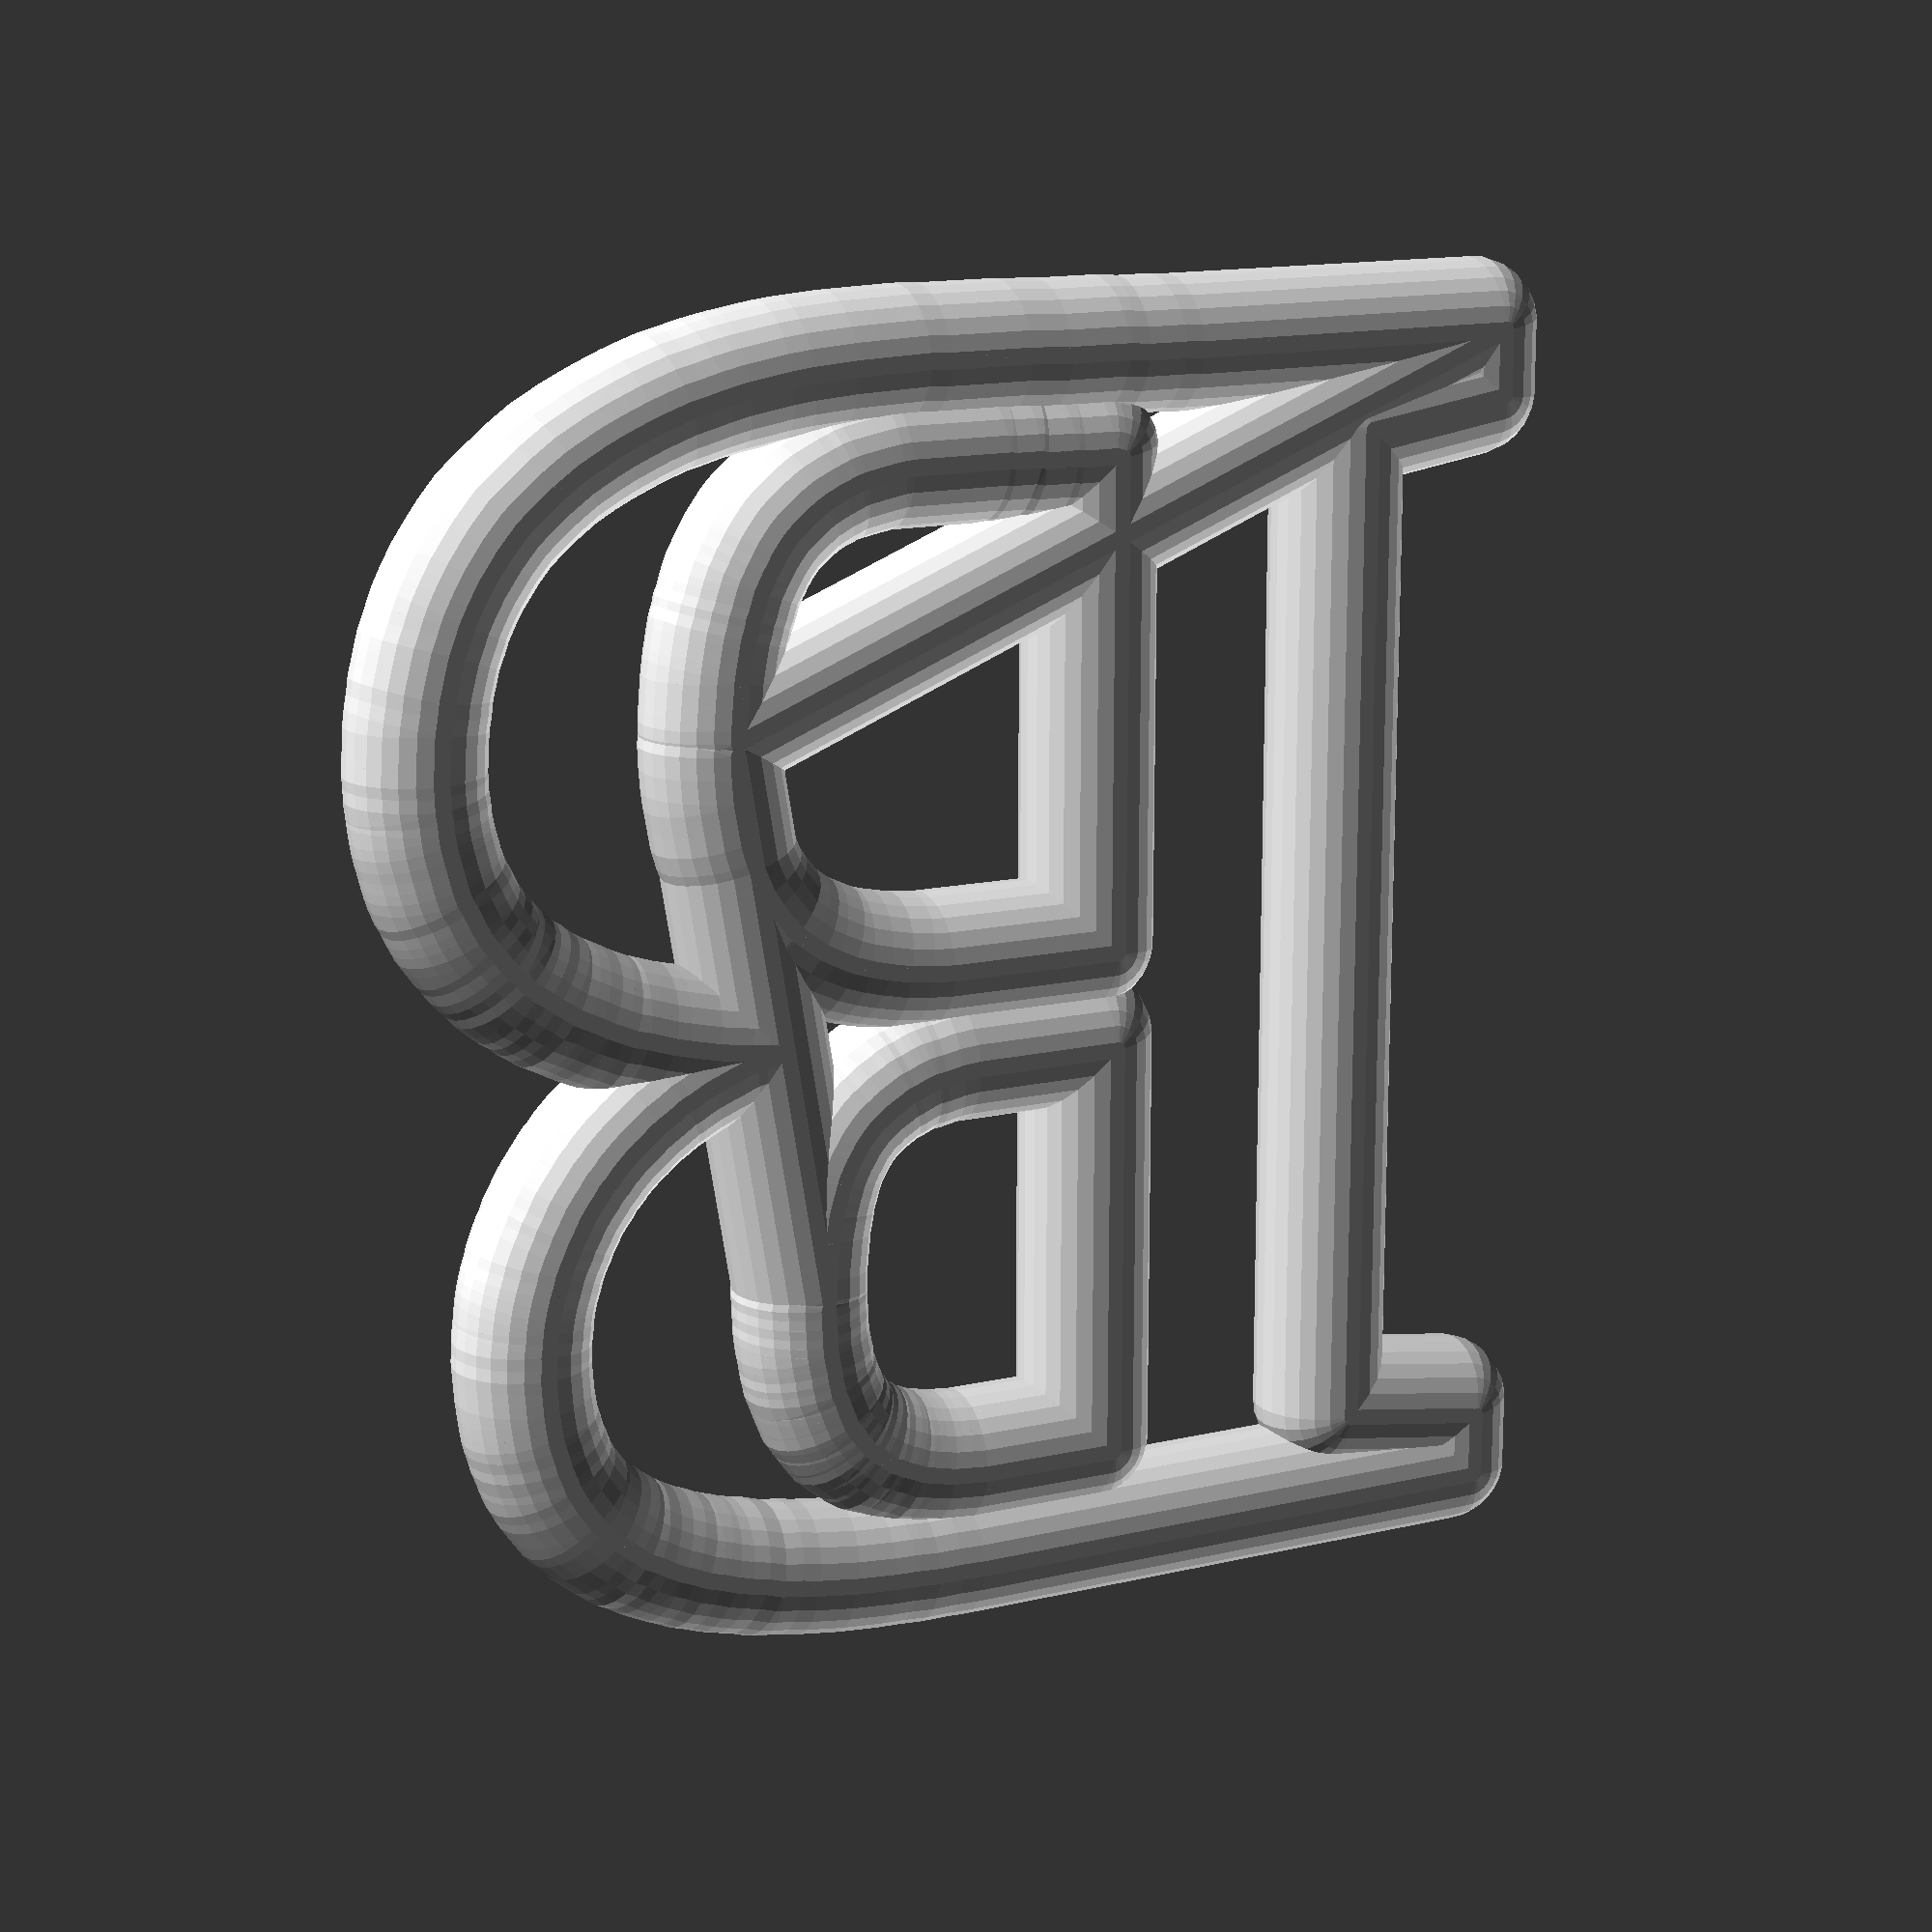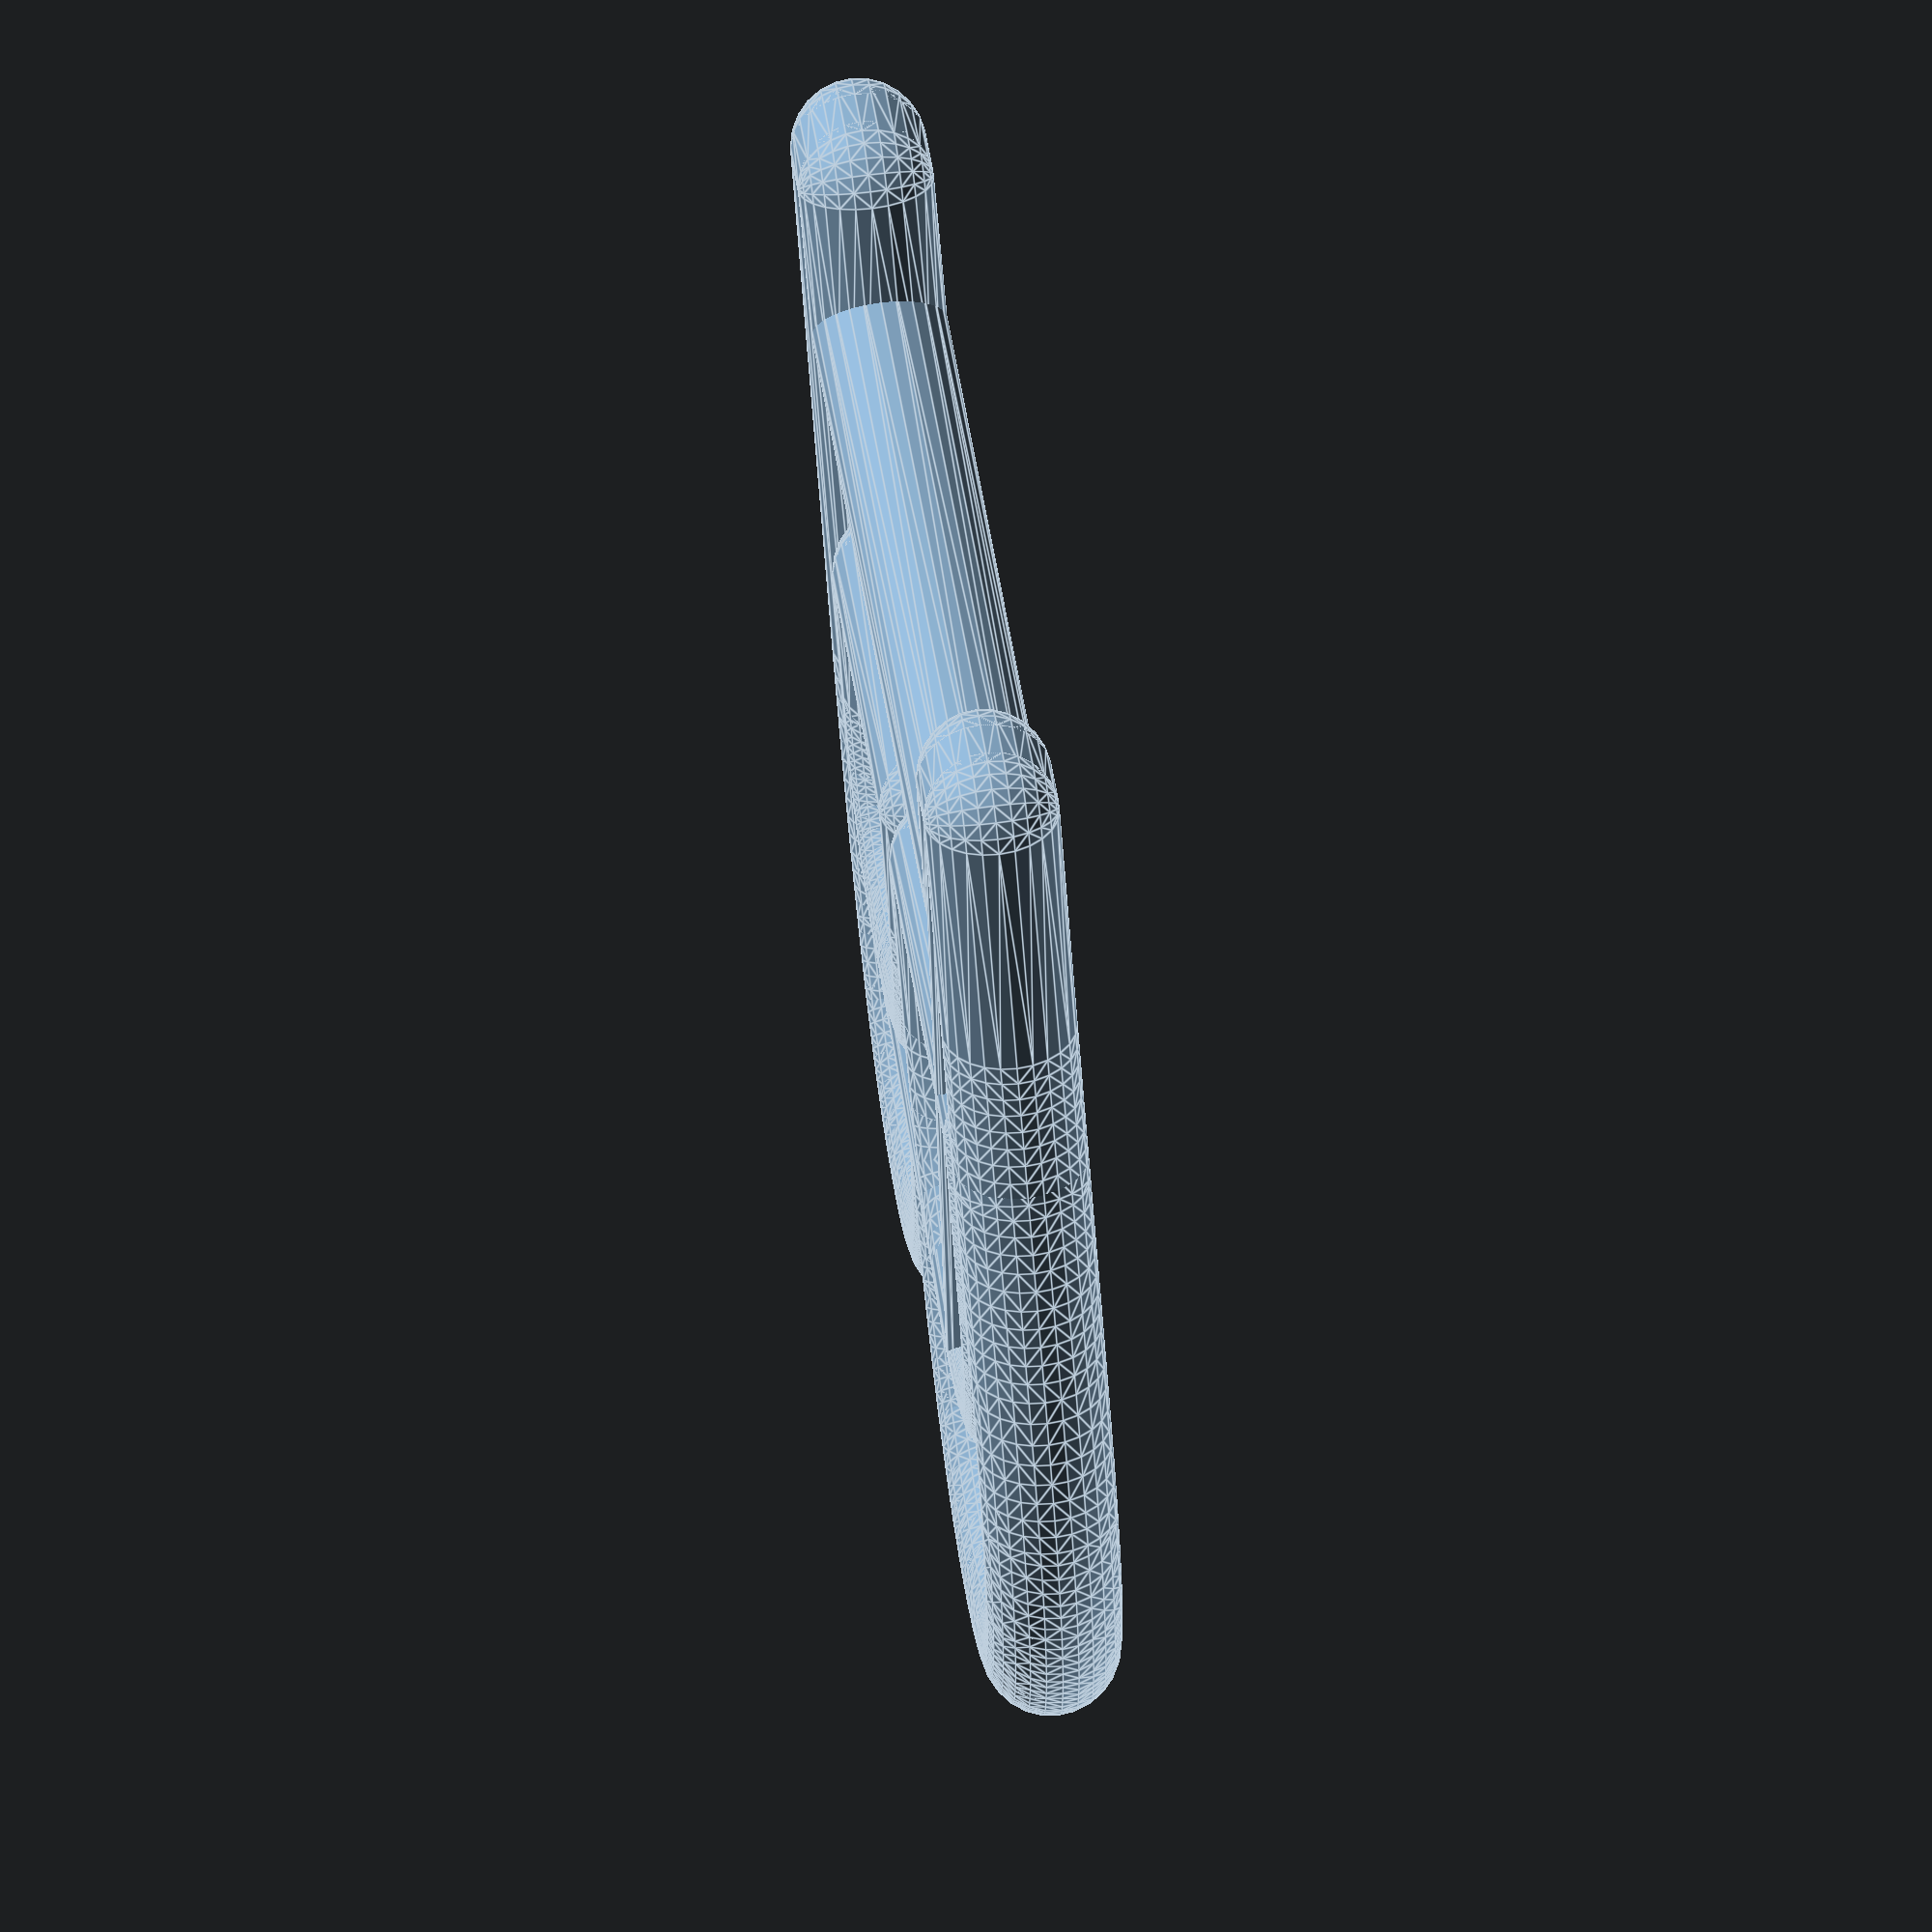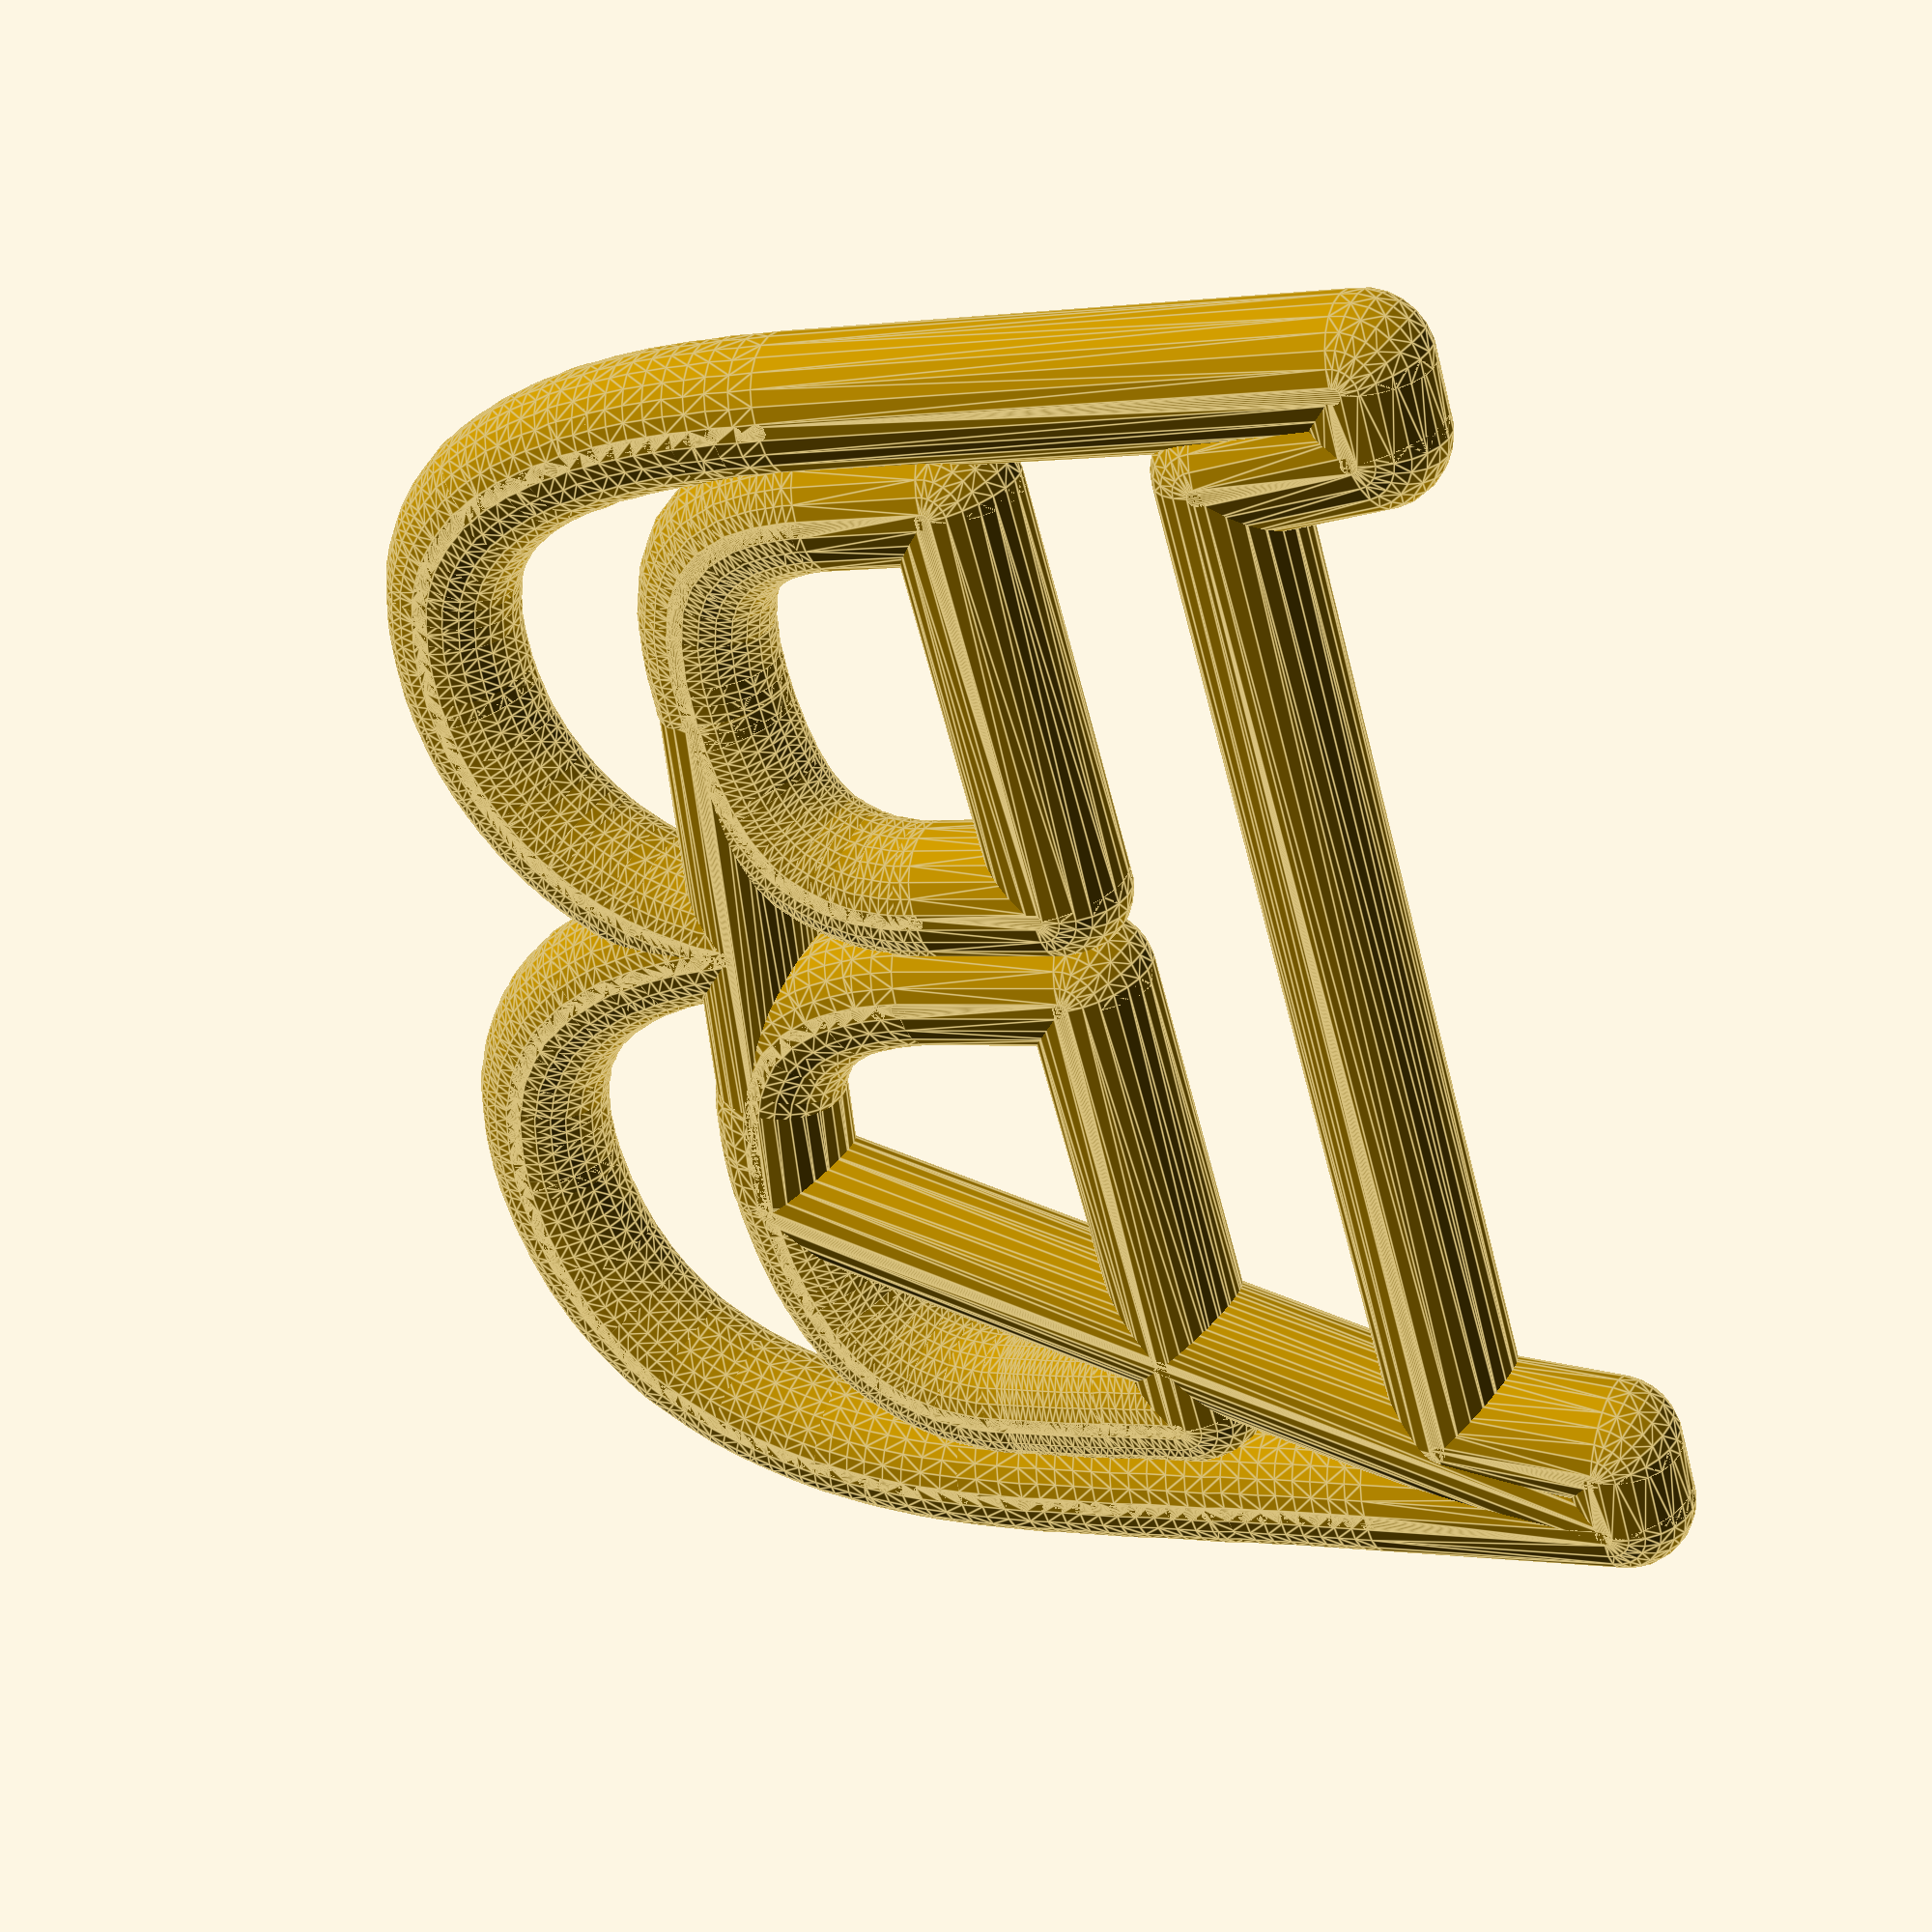
<openscad>
$fn=25;

points_ = [  [179.80,-75.20], [179.70,-73.00], [179.60,-71.00], [179.50,-69.00], [179.30,-67.00], [179.00,-65.10], [178.70,-63.10], [178.30,-61.10], [177.80,-59.20], [177.30,-57.30], [176.90,-55.50], [176.30,-53.50], [175.60,-51.70], [174.90,-49.90], [174.20,-48.10], [173.50,-46.40], [172.70,-44.60], [171.80,-42.90], [171.00,-41.20], [170.00,-39.60], [169.10,-38.00], [168.00,-36.40], [167.00,-34.80], [165.90,-33.30], [164.80,-31.80], [163.70,-30.30], [162.50,-28.80], [161.20,-27.40], [159.90,-26.00], [158.60,-24.60], [157.40,-23.40], [156.00,-22.00], [154.60,-20.70], [153.10,-19.50], [151.70,-18.30], [150.30,-17.20], [148.80,-16.10], [147.20,-15.00], [145.70,-14.00], [144.10,-12.90], [142.70,-12.10], [141.10,-11.10], [139.40,-10.20], [137.80,-9.50], [136.10,-8.70], [134.50,-8.00], [132.80,-7.30], [131.10,-6.60], [129.40,-6.00], [127.60,-5.40], [126.00,-5.00], [124.20,-4.40], [122.40,-4.10], [120.60,-3.60], [118.90,-3.40], [117.20,-3.10], [115.40,-2.90], [113.70,-2.70], [111.90,-2.50], [110.10,-2.50], [108.50,-2.50], [107.10,-2.50], [106.00,-2.60], [104.80,-2.80], [103.80,-3.00], [102.80,-3.30], [101.90,-3.70], [101.00,-4.10], [100.20,-4.60], [99.50,-5.20], [98.90,-5.90], [98.30,-6.50], [97.80,-7.20], [97.30,-8.10], [96.90,-8.90], [96.60,-9.80], [96.20,-10.70], [96.00,-11.70], [95.80,-12.70], [95.70,-13.80], [95.70,-15.00], [95.10,-14.40], [94.60,-14.00], [94.10,-13.60], [93.60,-13.20], [93.10,-12.80], [92.50,-12.30], [92.00,-11.80], [91.40,-11.40], [90.80,-11.00], [90.40,-10.60], [89.80,-10.00], [89.20,-9.60], [88.60,-9.20], [88.10,-8.80], [87.50,-8.50], [86.90,-8.00], [86.20,-7.60], [85.60,-7.20], [85.00,-6.80], [84.40,-6.60], [83.60,-6.20], [83.00,-5.80], [82.30,-5.50], [81.60,-5.20], [80.90,-4.90], [80.10,-4.60], [79.40,-4.30], [78.60,-4.00], [77.80,-3.80], [77.20,-3.60], [76.40,-3.30], [75.60,-3.10], [74.70,-2.90], [73.90,-2.80], [73.10,-2.70], [72.20,-2.60], [71.30,-2.50], [70.40,-2.50], [69.40,-2.50], [68.60,-2.50], [67.60,-2.50], [66.80,-2.50], [66.00,-2.60], [65.20,-2.70], [64.40,-2.90], [63.70,-3.10], [62.90,-3.30], [62.20,-3.60], [61.40,-3.90], [60.80,-4.30], [60.00,-4.60], [59.40,-5.00], [58.70,-5.40], [58.20,-5.90], [57.60,-6.40], [57.00,-6.90], [56.50,-7.50], [55.90,-8.10], [55.40,-8.60], [55.00,-9.40], [54.40,-10.00], [54.00,-10.70], [53.60,-11.50], [53.20,-12.20], [52.80,-13.10], [52.40,-13.90], [52.10,-14.70], [51.80,-15.60], [51.50,-16.50], [51.30,-17.50], [50.90,-18.40], [50.80,-19.40], [50.60,-20.40], [50.40,-21.50], [50.30,-22.60], [50.20,-23.60], [50.00,-24.70], [50.00,-25.90], [50.00,-27.10], [50.00,-28.30], [50.00,-29.70], [50.00,-31.10], [50.10,-32.50], [50.20,-33.90], [50.40,-35.30], [50.50,-36.70], [50.70,-38.20], [50.90,-39.60], [51.20,-41.00], [51.60,-42.60], [51.80,-44.00], [52.30,-45.40], [52.70,-46.80], [53.10,-48.30], [53.60,-49.70], [54.10,-51.10], [54.70,-52.50], [55.30,-53.90], [55.80,-55.30], [56.60,-56.70], [57.20,-57.90], [57.90,-59.30], [58.60,-60.70], [59.40,-62.00], [60.20,-63.30], [61.00,-64.60], [61.90,-65.90], [62.80,-67.10], [63.80,-68.30], [64.80,-69.70], [65.80,-70.80], [66.80,-72.00], [67.90,-73.20], [69.00,-74.30], [70.20,-75.40], [71.30,-76.40], [72.50,-77.40], [73.70,-78.50], [75.00,-79.50], [76.40,-80.50], [77.40,-81.10], [78.40,-81.80], [79.40,-82.50], [80.40,-83.10], [81.40,-83.80], [82.30,-84.30], [83.30,-84.90], [84.30,-85.40], [85.30,-85.90], [86.30,-86.50], [87.20,-86.90], [88.20,-87.30], [89.20,-87.70], [90.20,-88.10], [91.20,-88.50], [92.20,-88.80], [93.20,-89.20], [94.20,-89.50], [95.20,-89.70], [96.20,-90.10], [97.20,-90.30], [98.20,-90.50], [99.20,-90.70], [100.20,-91.00], [101.30,-91.10], [102.30,-91.30], [103.40,-91.40], [104.50,-91.60], [105.50,-91.70], [106.70,-91.90], [107.70,-91.90], [108.90,-92.00], [110.00,-92.10], [111.10,-92.20], [112.30,-92.20], [113.50,-92.30], [114.70,-92.30], [115.90,-92.30], [117.00,-92.30], [118.40,-92.40], [119.20,-92.30], [120.20,-92.30], [121.20,-92.30], [122.20,-92.30], [123.20,-92.30], [124.20,-92.20], [125.20,-92.10], [126.20,-92.00], [127.20,-92.00], [128.20,-92.00], [129.10,-91.80], [130.10,-91.80], [131.00,-91.70], [131.90,-91.60], [132.80,-91.60], [133.60,-91.50], [134.40,-91.40], [135.20,-91.30], [135.90,-91.30], [124.60,-37.20], [124.40,-36.70], [124.40,-36.30], [124.20,-35.90], [124.20,-35.50], [124.10,-35.10], [124.00,-34.60], [123.90,-34.20], [123.80,-33.80], [123.70,-33.40], [123.70,-33.00], [123.50,-32.40], [123.50,-32.00], [123.40,-31.60], [123.30,-31.20], [123.30,-30.80], [123.20,-30.20], [123.10,-29.80], [123.00,-29.40], [123.00,-29.00], [123.00,-28.60], [122.80,-28.10], [122.80,-27.70], [122.80,-27.30], [122.70,-26.90], [122.70,-26.50], [122.60,-26.10], [122.50,-25.70], [122.50,-25.30], [122.50,-24.90], [122.50,-24.60], [122.30,-24.20], [122.30,-23.80], [122.30,-23.40], [122.30,-23.10], [122.30,-22.80], [122.30,-22.50], [122.30,-22.20], [122.30,-21.90], [122.30,-21.70], [122.30,-21.50], [122.30,-20.90], [122.30,-20.50], [122.30,-20.10], [122.40,-19.70], [122.50,-19.30], [122.50,-18.90], [122.60,-18.50], [122.70,-18.10], [122.90,-17.70], [123.10,-17.50], [123.20,-17.10], [123.40,-16.80], [123.70,-16.60], [124.10,-16.40], [124.50,-16.30], [124.90,-16.10], [125.50,-16.00], [126.00,-15.90], [126.60,-15.90], [127.30,-15.90], [128.30,-15.90], [129.30,-15.90], [130.30,-16.10], [131.40,-16.20], [132.40,-16.50], [133.30,-16.70], [134.30,-17.00], [135.20,-17.40], [136.20,-17.70], [137.20,-18.30], [138.00,-18.70], [138.90,-19.30], [139.80,-19.90], [140.70,-20.50], [141.60,-21.20], [142.30,-21.90], [143.20,-22.50], [144.00,-23.30], [144.80,-24.10], [145.60,-25.00], [146.20,-25.80], [147.00,-26.70], [147.70,-27.60], [148.40,-28.60], [149.10,-29.60], [149.70,-30.60], [150.40,-31.60], [151.00,-32.70], [151.70,-33.80], [152.30,-35.00], [152.80,-36.00], [153.40,-37.20], [154.00,-38.40], [154.50,-39.60], [155.00,-40.90], [155.50,-42.10], [156.00,-43.30], [156.40,-44.60], [156.80,-45.90], [157.30,-47.30], [157.60,-48.50], [158.00,-49.90], [158.40,-51.20], [158.70,-52.60], [159.00,-54.00], [159.30,-55.30], [159.60,-56.70], [159.80,-58.10], [160.00,-59.50], [160.30,-61.00], [160.50,-62.40], [160.60,-63.80], [160.80,-65.20], [160.90,-66.60], [161.10,-68.00], [161.20,-69.40], [161.20,-70.80], [161.30,-72.20], [161.30,-73.60], [161.40,-75.10], [161.30,-77.50], [161.20,-79.80], [161.00,-82.20], [160.70,-84.50], [160.40,-86.70], [160.00,-88.90], [159.50,-90.90], [158.90,-93.00], [158.20,-95.00], [157.60,-97.00], [156.80,-98.80], [155.90,-100.70], [155.00,-102.40], [154.10,-104.10], [153.00,-105.80], [151.90,-107.30], [150.80,-108.80], [149.50,-110.30], [148.20,-111.70], [146.90,-113.10], [145.40,-114.30], [143.90,-115.50], [142.40,-116.60], [140.80,-117.70], [139.10,-118.70], [137.40,-119.70], [135.60,-120.60], [133.70,-121.40], [131.80,-122.10], [130.00,-122.90], [127.90,-123.50], [125.90,-124.00], [123.80,-124.60], [121.60,-125.00], [119.50,-125.40], [117.30,-125.70], [114.90,-125.90], [112.60,-126.10], [110.30,-126.20], [107.90,-126.30], [105.30,-126.20], [103.00,-126.10], [100.60,-126.00], [98.20,-125.70], [96.00,-125.40], [93.70,-125.10], [91.40,-124.60], [89.20,-124.10], [87.00,-123.60], [85.00,-123.00], [82.80,-122.20], [80.70,-121.50], [78.70,-120.80], [76.70,-119.90], [74.80,-119.10], [72.90,-118.10], [70.90,-117.10], [69.10,-116.00], [67.30,-114.90], [65.60,-113.80], [63.80,-112.50], [62.10,-111.30], [60.40,-110.00], [58.80,-108.60], [57.30,-107.20], [55.70,-105.80], [54.20,-104.20], [52.70,-102.70], [51.30,-101.20], [50.00,-99.60], [48.60,-97.80], [47.30,-96.20], [46.00,-94.40], [44.90,-92.70], [43.70,-90.90], [42.60,-89.00], [41.50,-87.20], [40.50,-85.30], [39.40,-83.30], [38.60,-81.40], [37.60,-79.30], [36.70,-77.30], [35.90,-75.20], [35.10,-73.10], [34.40,-71.00], [33.70,-68.80], [33.10,-66.60], [32.40,-64.40], [31.90,-62.10], [31.50,-59.90], [30.90,-57.50], [30.60,-55.20], [30.20,-52.90], [29.90,-50.60], [29.70,-48.30], [29.40,-45.80], [29.30,-43.50], [29.10,-41.10], [29.10,-38.70], [29.10,-36.30], [29.10,-33.70], [29.20,-31.10], [29.40,-28.60], [29.60,-26.10], [30.00,-23.70], [30.30,-21.20], [30.80,-18.90], [31.30,-16.40], [31.90,-14.00], [32.70,-11.80], [33.40,-9.40], [34.30,-7.20], [35.20,-4.90], [36.20,-2.90], [37.30,-0.80], [38.50, 1.20], [39.60, 3.10], [41.00, 5.10], [42.30, 6.90], [43.90, 8.80], [45.30,10.50], [47.00,12.20], [48.60,13.80], [50.50,15.40], [52.30,16.80], [54.20,18.20], [56.20,19.50], [58.30,20.80], [60.40,21.90], [62.70,23.10], [64.90,24.00], [67.30,24.90], [69.80,25.70], [72.40,26.40], [75.10,27.00], [77.70,27.50], [80.50,27.90], [83.40,28.10], [86.40,28.30], [89.50,28.40], [91.20,28.30], [93.00,28.30], [94.80,28.20], [96.50,28.10], [98.20,28.00], [99.80,27.80], [101.40,27.70], [103.10,27.40], [104.70,27.20], [106.30,27.00], [107.70,26.60], [109.30,26.30], [110.80,25.90], [112.30,25.60], [113.80,25.30], [115.10,24.90], [116.60,24.50], [117.90,24.00], [119.30,23.60], [120.70,23.20], [121.90,22.60], [123.20,22.10], [124.40,21.60], [125.70,21.10], [127.00,20.60], [128.20,19.90], [129.40,19.40], [130.50,18.80], [131.70,18.20], [132.90,17.60], [133.90,16.80], [135.10,16.20], [136.20,15.60], [137.30,14.90], [138.40,14.30], [139.40,13.60], [140.50,12.90], [141.50,12.20], [142.50,11.50], [148.00,17.30], [146.80,18.10], [145.60,19.00], [144.50,19.80], [143.30,20.70], [142.20,21.60], [141.00,22.40], [139.70,23.20], [138.50,24.10], [137.30,24.90], [136.10,25.70], [134.70,26.30], [133.50,27.10], [132.10,27.80], [130.80,28.60], [129.40,29.30], [128.10,29.90], [126.60,30.60], [125.20,31.20], [123.70,31.90], [122.30,32.50], [120.70,33.00], [119.20,33.60], [117.60,34.10], [116.00,34.60], [114.40,35.10], [112.70,35.60], [111.00,36.00], [109.30,36.40], [107.50,36.80], [105.90,37.20], [104.00,37.40], [102.20,37.70], [100.30,38.00], [98.40,38.20], [96.50,38.40], [94.50,38.60], [92.50,38.70], [90.50,38.80], [88.40,38.80], [86.40,38.90], [82.70,38.80], [79.10,38.60], [75.60,38.30], [72.30,37.90], [69.00,37.40], [65.70,36.70], [62.60,35.90], [59.60,35.00], [56.60,34.00], [53.80,33.00], [50.90,31.70], [48.20,30.40] ] ;
pointsB = [  [ 87.8,-101.0], [ 87.7,-102.0], [ 87.7,-103.1], [ 87.6,-104.2], [ 87.6,-105.2], [ 87.5,-106.2], [ 87.3,-107.2], [ 87.1,-108.1], [ 87.0,-109.0], [ 86.8,-109.8], [ 86.6,-110.8], [ 86.2,-111.6], [ 86.0,-112.3], [ 85.7,-113.1], [ 85.4,-113.8], [ 85.1,-114.6], [ 84.7,-115.2], [ 84.2,-115.8], [ 83.8,-116.5], [ 83.3,-117.1], [ 82.9,-117.7], [ 82.3,-118.1], [ 81.7,-118.7], [ 81.1,-119.1], [ 80.5,-119.6], [ 79.9,-120.1], [ 79.1,-120.4], [ 78.4,-120.8], [ 77.6,-121.1], [ 76.9,-121.4], [ 76.1,-121.8], [ 75.1,-122.0], [ 74.3,-122.2], [ 73.4,-122.4], [ 72.4,-122.6], [ 71.5,-122.7], [ 70.4,-122.8], [ 69.4,-122.9], [ 68.3,-123.0], [ 67.1,-123.0], [ 66.9,-76.4], [ 68.0,-76.4], [ 69.2,-76.4], [ 70.3,-76.5], [ 71.4,-76.6], [ 72.4,-76.8], [ 73.4,-77.0], [ 74.3,-77.1], [ 75.3,-77.4], [ 76.1,-77.7], [ 77.0,-78.1], [ 77.7,-78.3], [ 78.5,-78.8], [ 79.2,-79.2], [ 79.9,-79.6], [ 80.6,-80.1], [ 81.2,-80.6], [ 81.8,-81.0], [ 82.4,-81.6], [ 82.9,-82.2], [ 83.5,-82.9], [ 83.9,-83.5], [ 84.3,-84.2], [ 84.7,-84.8], [ 85.1,-85.6], [ 85.5,-86.4], [ 85.8,-87.2], [ 86.0,-87.9], [ 86.3,-88.8], [ 86.5,-89.6], [ 86.8,-90.6], [ 86.9,-91.4], [ 87.1,-92.4], [ 87.3,-93.4], [ 87.4,-94.4], [ 87.5,-95.5], [ 87.6,-96.4], [ 87.7,-97.5], [ 87.7,-98.6], [ 87.7,-99.8], [ 97.9,-39.1], [ 97.8,-41.6], [ 97.6,-44.1], [ 97.2,-46.3], [ 96.8,-48.6], [ 96.2,-50.6], [ 95.4,-52.5], [ 94.6,-54.3], [ 93.5,-56.0], [ 92.4,-57.4], [ 91.2,-58.9], [ 89.7,-60.0], [ 88.1,-61.2], [ 86.4,-62.1], [ 84.5,-63.0], [ 82.4,-63.7], [ 80.1,-64.3], [ 77.7,-64.8], [ 75.1,-65.1], [ 72.4,-65.3], [ 52.2,-11.0], [ 53.0,-10.8], [ 54.0,-10.8], [ 55.0,-10.8], [ 55.9,-10.8], [ 56.9,-10.8], [ 57.7,-10.7], [ 58.6,-10.7], [ 59.6,-10.7], [ 60.4,-10.7], [ 61.4,-10.7], [ 62.0,-10.5], [ 62.8,-10.5], [ 63.6,-10.5], [ 64.3,-10.5], [ 65.1,-10.5], [ 65.8,-10.4], [ 66.5,-10.4], [ 67.3,-10.4], [ 68.1,-10.4], [ 68.9,-10.4], [ 69.5,-10.4], [ 70.3,-10.4], [ 70.9,-10.4], [ 71.6,-10.4], [ 72.3,-10.4], [ 72.8,-10.4], [ 73.3,-10.4], [ 73.9,-10.4], [ 74.3,-10.4], [ 74.9,-10.4], [ 76.1,-10.4], [ 77.2,-10.4], [ 78.4,-10.5], [ 79.6,-10.7], [ 80.7,-10.9], [ 81.7,-11.1], [ 82.7,-11.3], [ 83.7,-11.6], [ 84.6,-12.0], [ 85.6,-12.4], [ 86.4,-12.8], [ 87.2,-13.2], [ 88.0,-13.7], [ 88.7,-14.2], [ 89.5,-14.8], [ 90.2,-15.4], [ 90.8,-15.9], [ 91.5,-16.6], [ 92.1,-17.3], [ 92.7,-18.1], [ 93.1,-18.7], [ 93.6,-19.6], [ 94.1,-20.4], [ 94.5,-21.2], [ 95.0,-22.1], [ 95.3,-23.0], [ 95.6,-24.0], [ 96.0,-25.0], [ 96.2,-25.9], [ 96.6,-27.1], [ 96.8,-28.1], [ 97.0,-29.2], [ 97.2,-30.3], [ 97.4,-31.5], [ 97.5,-32.7], [ 97.6,-33.9], [ 97.7,-35.1], [ 97.8,-36.4], [ 97.8,-37.7], [ 68.5,-134.1], [ 71.3,-134.0], [ 74.2,-134.0], [ 76.9,-133.8], [ 79.6,-133.7], [ 82.1,-133.5], [ 84.6,-133.3], [ 86.9,-133.0], [ 89.2,-132.7], [ 91.3,-132.3], [ 93.4,-132.0], [ 95.3,-131.4], [ 97.2,-131.0], [ 99.0,-130.5], [100.7,-129.9], [102.4,-129.4], [103.9,-128.7], [105.4,-128.1], [106.8,-127.4], [108.1,-126.6], [109.4,-126.0], [110.5,-125.1], [111.6,-124.3], [112.7,-123.4], [113.6,-122.5], [114.5,-121.6], [115.4,-120.6], [116.1,-119.6], [116.8,-118.6], [117.4,-117.5], [118.0,-116.5], [118.4,-115.3], [118.9,-114.1], [119.2,-112.9], [119.6,-111.7], [119.9,-110.5], [120.1,-109.2], [120.3,-107.8], [120.4,-106.5], [120.5,-105.1], [120.6,-103.8], [120.5,-102.4], [120.5,-101.1], [120.3,-99.8], [120.2,-98.6], [120.0,-97.4], [119.7,-96.1], [119.4,-95.0], [119.0,-93.8], [118.7,-92.7], [118.3,-91.7], [117.7,-90.5], [117.3,-89.5], [116.7,-88.5], [116.2,-87.5], [115.7,-86.6], [115.0,-85.6], [114.3,-84.7], [113.7,-83.8], [112.9,-83.0], [112.3,-82.2], [111.5,-81.4], [110.7,-80.6], [109.8,-79.8], [109.0,-79.2], [108.2,-78.5], [107.3,-77.8], [106.3,-77.2], [105.4,-76.6], [104.4,-75.9], [103.5,-75.5], [102.4,-74.9], [101.4,-74.4], [100.4,-74.0], [ 99.4,-73.6], [ 98.3,-73.2], [ 97.3,-72.8], [ 96.2,-72.4], [ 95.1,-72.2], [ 94.0,-71.9], [ 93.0,-71.7], [ 94.8,-71.4], [ 96.7,-71.2], [ 98.6,-70.9], [100.4,-70.6], [102.1,-70.2], [103.8,-69.8], [105.4,-69.4], [106.9,-68.9], [108.4,-68.4], [110.0,-68.0], [111.3,-67.4], [112.7,-66.8], [114.0,-66.1], [115.2,-65.5], [116.5,-64.9], [117.6,-64.1], [118.7,-63.4], [119.7,-62.6], [120.8,-61.9], [121.8,-61.1], [122.6,-60.1], [123.5,-59.3], [124.3,-58.4], [125.0,-57.4], [125.8,-56.5], [126.5,-55.5], [127.1,-54.4], [127.6,-53.4], [128.1,-52.3], [128.7,-51.3], [129.1,-50.1], [129.4,-49.0], [129.7,-47.8], [130.0,-46.7], [130.3,-45.4], [130.5,-44.2], [130.6,-42.9], [130.8,-41.7], [130.8,-40.3], [130.9,-39.1], [130.8,-37.3], [130.7,-35.6], [130.6,-33.9], [130.3,-32.3], [130.1,-30.7], [129.7,-29.1], [129.3,-27.5], [128.9,-26.0], [128.3,-24.5], [127.8,-23.1], [127.0,-21.5], [126.3,-20.2], [125.5,-18.8], [124.6,-17.5], [123.7,-16.2], [122.7,-15.0], [121.6,-13.7], [120.4,-12.6], [119.1,-11.5], [117.9,-10.5], [116.4, -9.4], [115.0, -8.4], [113.4, -7.5], [111.8, -6.6], [110.2, -5.8], [108.4, -5.0], [106.5, -4.2], [104.6, -3.5], [102.6, -2.8], [100.6, -2.3], [ 98.4, -1.7], [ 96.2, -1.2], [ 93.8, -0.8], [ 91.4, -0.4], [ 88.9, -0.1], [ 86.3,  0.1], [ 83.6,  0.3], [ 80.9,  0.4], [ 78.0,  0.5], [ 75.2,  0.6], [ 72.8,  0.5], [ 70.4,  0.5], [ 68.0,  0.5], [ 65.6,  0.5], [ 63.2,  0.5], [ 60.8,  0.4], [ 58.4,  0.3], [ 56.0,  0.3], [ 53.6,  0.3], [ 51.4,  0.3], [ 49.0,  0.1], [ 46.7,  0.1], [ 44.4,  0.1], [ 42.2,  0.0], [ 40.0,  0.0], [ 37.8,  0.0], [ 35.7,  0.0], [ 33.6,  0.0], [ 31.6,  0.0 ] ];
pointsX = [  [12345.7,12345.7], [179.8,-75.2], [179.7,-73.0], [179.6,-71.0], [179.5,-69.0], [179.3,-67.0], [179.0,-65.1], [178.7,-63.1], [178.3,-61.1], [177.8,-59.2], [177.3,-57.3], [176.9,-55.5], [176.3,-53.5], [175.6,-51.7], [174.9,-49.9], [174.2,-48.1], [173.5,-46.4], [172.7,-44.6], [171.8,-42.9], [171.0,-41.2], [170.0,-39.6], [169.1,-38.0], [168.0,-36.4], [167.0,-34.8], [165.9,-33.3], [164.8,-31.8], [163.7,-30.3], [162.5,-28.8], [161.2,-27.4], [159.9,-26.0], [158.6,-24.6], [157.4,-23.4], [156.0,-22.0], [154.6,-20.7], [153.1,-19.5], [151.7,-18.3], [150.3,-17.2], [148.8,-16.1], [147.2,-15.0], [145.7,-14.0], [144.1,-12.9], [142.7,-12.1], [141.1,-11.1], [139.4,-10.2], [137.8, -9.5], [136.1, -8.7], [134.5, -8.0], [132.8, -7.3], [131.1, -6.6], [129.4, -6.0], [127.6, -5.4], [126.0, -5.0], [124.2, -4.4], [122.4, -4.1], [120.6, -3.6], [118.9, -3.4], [117.2, -3.1], [115.4, -2.9], [113.7, -2.7], [111.9, -2.5], [110.1, -2.5], [108.5, -2.5], [107.1, -2.5], [106.0, -2.6], [104.8, -2.8], [103.8, -3.0], [102.8, -3.3], [101.9, -3.7], [101.0, -4.1], [100.2, -4.6], [ 99.5, -5.2], [ 98.9, -5.9], [ 98.3, -6.5], [ 97.8, -7.2], [ 97.3, -8.1], [ 96.9, -8.9], [ 96.6, -9.8], [ 96.2,-10.7], [ 96.0,-11.7], [ 95.8,-12.7], [ 95.7,-13.8], [ 95.7,-15.0], [ 95.1,-14.4], [ 94.6,-14.0], [ 94.1,-13.6], [ 93.6,-13.2], [ 93.1,-12.8], [ 92.5,-12.3], [ 92.0,-11.8], [ 91.4,-11.4], [ 90.8,-11.0], [ 90.4,-10.6], [ 89.8,-10.0], [ 89.2, -9.6], [ 88.6, -9.2], [ 88.1, -8.8], [ 87.5, -8.5], [ 86.9, -8.0], [ 86.2, -7.6], [ 85.6, -7.2], [ 85.0, -6.8], [ 84.4, -6.6], [ 83.6, -6.2], [ 83.0, -5.8], [ 82.3, -5.5], [ 81.6, -5.2], [ 80.9, -4.9], [ 80.1, -4.6], [ 79.4, -4.3], [ 78.6, -4.0], [ 77.8, -3.8], [ 77.2, -3.6], [ 76.4, -3.3], [ 75.6, -3.1], [ 74.7, -2.9], [ 73.9, -2.8], [ 73.1, -2.7], [ 72.2, -2.6], [ 71.3, -2.5], [ 70.4, -2.5], [ 69.4, -2.5], [ 68.6, -2.5], [ 67.6, -2.5], [ 66.8, -2.5], [ 66.0, -2.6], [ 65.2, -2.7], [ 64.4, -2.9], [ 63.7, -3.1], [ 62.9, -3.3], [ 62.2, -3.6], [ 61.4, -3.9], [ 60.8, -4.3], [ 60.0, -4.6], [ 59.4, -5.0], [ 58.7, -5.4], [ 58.2, -5.9], [ 57.6, -6.4], [ 57.0, -6.9], [ 56.5, -7.5], [ 55.9, -8.1], [ 55.4, -8.6], [ 55.0, -9.4], [ 54.4,-10.0], [ 54.0,-10.7], [ 53.6,-11.5], [ 53.2,-12.2], [ 52.8,-13.1], [ 52.4,-13.9], [ 52.1,-14.7], [ 51.8,-15.6], [ 51.5,-16.5], [ 51.3,-17.5], [ 50.9,-18.4], [ 50.8,-19.4], [ 50.6,-20.4], [ 50.4,-21.5], [ 50.3,-22.6], [ 50.2,-23.6], [ 50.0,-24.7], [ 50.0,-25.9], [ 50.0,-27.1], [ 50.0,-28.3], [ 50.0,-29.7], [ 50.0,-31.1], [ 50.1,-32.5], [ 50.2,-33.9], [ 50.4,-35.3], [ 50.5,-36.7], [ 50.7,-38.2], [ 50.9,-39.6], [ 51.2,-41.0], [ 51.6,-42.6], [ 51.8,-44.0], [ 52.3,-45.4], [ 52.7,-46.8], [ 53.1,-48.3], [ 53.6,-49.7], [ 54.1,-51.1], [ 54.7,-52.5], [ 55.3,-53.9], [ 55.8,-55.3], [ 56.6,-56.7], [ 57.2,-57.9], [ 57.9,-59.3], [ 58.6,-60.7], [ 59.4,-62.0], [ 60.2,-63.3], [ 61.0,-64.6], [ 61.9,-65.9], [ 62.8,-67.1], [ 63.8,-68.3], [ 64.8,-69.7], [ 65.8,-70.8], [ 66.8,-72.0], [ 67.9,-73.2], [ 69.0,-74.3], [ 70.2,-75.4], [ 71.3,-76.4], [ 72.5,-77.4], [ 73.7,-78.5], [ 75.0,-79.5], [ 76.4,-80.5], [ 77.4,-81.1], [ 78.4,-81.8], [ 79.4,-82.5], [ 80.4,-83.1], [ 81.4,-83.8], [ 82.3,-84.3], [ 83.3,-84.9], [ 84.3,-85.4], [ 85.3,-85.9], [ 86.3,-86.5], [ 87.2,-86.9], [ 88.2,-87.3], [ 89.2,-87.7], [ 90.2,-88.1], [ 91.2,-88.5], [ 92.2,-88.8], [ 93.2,-89.2], [ 94.2,-89.5], [ 95.2,-89.7], [ 96.2,-90.1], [ 97.2,-90.3], [ 98.2,-90.5], [ 99.2,-90.7], [100.2,-91.0], [101.3,-91.1], [102.3,-91.3], [103.4,-91.4], [104.5,-91.6], [105.5,-91.7], [106.7,-91.9], [107.7,-91.9], [108.9,-92.0], [110.0,-92.1], [111.1,-92.2], [112.3,-92.2], [113.5,-92.3], [114.7,-92.3], [115.9,-92.3], [117.0,-92.3], [118.4,-92.4], [119.2,-92.3], [120.2,-92.3], [121.2,-92.3], [122.2,-92.3], [123.2,-92.3], [124.2,-92.2], [125.2,-92.1], [126.2,-92.0], [127.2,-92.0], [128.2,-92.0], [129.1,-91.8], [130.1,-91.8], [131.0,-91.7], [131.9,-91.6], [132.8,-91.6], [133.6,-91.5], [134.4,-91.4], [135.2,-91.3], [135.9,-91.3], [12345.7,12345.7], [124.6,-37.2], [124.4,-36.7], [124.4,-36.3], [124.2,-35.9], [124.2,-35.5], [124.1,-35.1], [124.0,-34.6], [123.9,-34.2], [123.8,-33.8], [123.7,-33.4], [123.7,-33.0], [123.5,-32.4], [123.5,-32.0], [123.4,-31.6], [123.3,-31.2], [123.3,-30.8], [123.2,-30.2], [123.1,-29.8], [123.0,-29.4], [123.0,-29.0], [123.0,-28.6], [122.8,-28.1], [122.8,-27.7], [122.8,-27.3], [122.7,-26.9], [122.7,-26.5], [122.6,-26.1], [122.5,-25.7], [122.5,-25.3], [122.5,-24.9], [122.5,-24.6], [122.3,-24.2], [122.3,-23.8], [122.3,-23.4], [122.3,-23.1], [122.3,-22.8], [122.3,-22.5], [122.3,-22.2], [122.3,-21.9], [122.3,-21.7], [122.3,-21.5], [122.3,-20.9], [122.3,-20.5], [122.3,-20.1], [122.4,-19.7], [122.5,-19.3], [122.5,-18.9], [122.6,-18.5], [122.7,-18.1], [122.9,-17.7], [123.1,-17.5], [123.2,-17.1], [123.4,-16.8], [123.7,-16.6], [124.1,-16.4], [124.5,-16.3], [124.9,-16.1], [125.5,-16.0], [126.0,-15.9], [126.6,-15.9], [127.3,-15.9], [128.3,-15.9], [129.3,-15.9], [130.3,-16.1], [131.4,-16.2], [132.4,-16.5], [133.3,-16.7], [134.3,-17.0], [135.2,-17.4], [136.2,-17.7], [137.2,-18.3], [138.0,-18.7], [138.9,-19.3], [139.8,-19.9], [140.7,-20.5], [141.6,-21.2], [142.3,-21.9], [143.2,-22.5], [144.0,-23.3], [144.8,-24.1], [145.6,-25.0], [146.2,-25.8], [147.0,-26.7], [147.7,-27.6], [148.4,-28.6], [149.1,-29.6], [149.7,-30.6], [150.4,-31.6], [151.0,-32.7], [151.7,-33.8], [152.3,-35.0], [152.8,-36.0], [153.4,-37.2], [154.0,-38.4], [154.5,-39.6], [155.0,-40.9], [155.5,-42.1], [156.0,-43.3], [156.4,-44.6], [156.8,-45.9], [157.3,-47.3], [157.6,-48.5], [158.0,-49.9], [158.4,-51.2], [158.7,-52.6], [159.0,-54.0], [159.3,-55.3], [159.6,-56.7], [159.8,-58.1], [160.0,-59.5], [160.3,-61.0], [160.5,-62.4], [160.6,-63.8], [160.8,-65.2], [160.9,-66.6], [161.1,-68.0], [161.2,-69.4], [161.2,-70.8], [161.3,-72.2], [161.3,-73.6], [161.4,-75.1], [161.3,-77.5], [161.2,-79.8], [161.0,-82.2], [160.7,-84.5], [160.4,-86.7], [160.0,-88.9], [159.5,-90.9], [158.9,-93.0], [158.2,-95.0], [157.6,-97.0], [156.8,-98.8], [155.9,-100.7], [155.0,-102.4], [154.1,-104.1], [153.0,-105.8], [151.9,-107.3], [150.8,-108.8], [149.5,-110.3], [148.2,-111.7], [146.9,-113.1], [145.4,-114.3], [143.9,-115.5], [142.4,-116.6], [140.8,-117.7], [139.1,-118.7], [137.4,-119.7], [135.6,-120.6], [133.7,-121.4], [131.8,-122.1], [130.0,-122.9], [127.9,-123.5], [125.9,-124.0], [123.8,-124.6], [121.6,-125.0], [119.5,-125.4], [117.3,-125.7], [114.9,-125.9], [112.6,-126.1], [110.3,-126.2], [107.9,-126.3], [105.3,-126.2], [103.0,-126.1], [100.6,-126.0], [ 98.2,-125.7], [ 96.0,-125.4], [ 93.7,-125.1], [ 91.4,-124.6], [ 89.2,-124.1], [ 87.0,-123.6], [ 85.0,-123.0], [ 82.8,-122.2], [ 80.7,-121.5], [ 78.7,-120.8], [ 76.7,-119.9], [ 74.8,-119.1], [ 72.9,-118.1], [ 70.9,-117.1], [ 69.1,-116.0], [ 67.3,-114.9], [ 65.6,-113.8], [ 63.8,-112.5], [ 62.1,-111.3], [ 60.4,-110.0], [ 58.8,-108.6], [ 57.3,-107.2], [ 55.7,-105.8], [ 54.2,-104.2], [ 52.7,-102.7], [ 51.3,-101.2], [ 50.0,-99.6], [ 48.6,-97.8], [ 47.3,-96.2], [ 46.0,-94.4], [ 44.9,-92.7], [ 43.7,-90.9], [ 42.6,-89.0], [ 41.5,-87.2], [ 40.5,-85.3], [ 39.4,-83.3], [ 38.6,-81.4], [ 37.6,-79.3], [ 36.7,-77.3], [ 35.9,-75.2], [ 35.1,-73.1], [ 34.4,-71.0], [ 33.7,-68.8], [ 33.1,-66.6], [ 32.4,-64.4], [ 31.9,-62.1], [ 31.5,-59.9], [ 30.9,-57.5], [ 30.6,-55.2], [ 30.2,-52.9], [ 29.9,-50.6], [ 29.7,-48.3], [ 29.4,-45.8], [ 29.3,-43.5], [ 29.1,-41.1], [ 29.1,-38.7], [ 29.1,-36.3], [ 29.1,-33.7], [ 29.2,-31.1], [ 29.4,-28.6], [ 29.6,-26.1], [ 30.0,-23.7], [ 30.3,-21.2], [ 30.8,-18.9], [ 31.3,-16.4], [ 31.9,-14.0], [ 32.7,-11.8], [ 33.4, -9.4], [ 34.3, -7.2], [ 35.2, -4.9], [ 36.2, -2.9], [ 37.3, -0.8], [ 38.5,  1.2], [ 39.6,  3.1], [ 41.0,  5.1], [ 42.3,  6.9], [ 43.9,  8.8], [ 45.3, 10.5], [ 47.0, 12.2], [ 48.6, 13.8], [ 50.5, 15.4], [ 52.3, 16.8], [ 54.2, 18.2], [ 56.2, 19.5], [ 58.3, 20.8], [ 60.4, 21.9], [ 62.7, 23.1], [ 64.9, 24.0], [ 67.3, 24.9], [ 69.8, 25.7], [ 72.4, 26.4], [ 75.1, 27.0], [ 77.7, 27.5], [ 80.5, 27.9], [ 83.4, 28.1], [ 86.4, 28.3], [ 89.5, 28.4], [ 91.2, 28.3], [ 93.0, 28.3], [ 94.8, 28.2], [ 96.5, 28.1], [ 98.2, 28.0], [ 99.8, 27.8], [101.4, 27.7], [103.1, 27.4], [104.7, 27.2], [106.3, 27.0], [107.7, 26.6], [109.3, 26.3], [110.8, 25.9], [112.3, 25.6], [113.8, 25.3], [115.1, 24.9], [116.6, 24.5], [117.9, 24.0], [119.3, 23.6], [120.7, 23.2], [121.9, 22.6], [123.2, 22.1], [124.4, 21.6], [125.7, 21.1], [127.0, 20.6], [128.2, 19.9], [129.4, 19.4], [130.5, 18.8], [131.7, 18.2], [132.9, 17.6], [133.9, 16.8], [135.1, 16.2], [136.2, 15.6], [137.3, 14.9], [138.4, 14.3], [139.4, 13.6], [140.5, 12.9], [141.5, 12.2], [142.5, 11.5], [12345.7,12345.7], [148.0, 17.3], [146.8, 18.1], [145.6, 19.0], [144.5, 19.8], [143.3, 20.7], [142.2, 21.6], [141.0, 22.4], [139.7, 23.2], [138.5, 24.1], [137.3, 24.9], [136.1, 25.7], [134.7, 26.3], [133.5, 27.1], [132.1, 27.8], [130.8, 28.6], [129.4, 29.3], [128.1, 29.9], [126.6, 30.6], [125.2, 31.2], [123.7, 31.9], [122.3, 32.5], [120.7, 33.0], [119.2, 33.6], [117.6, 34.1], [116.0, 34.6], [114.4, 35.1], [112.7, 35.6], [111.0, 36.0], [109.3, 36.4], [107.5, 36.8], [105.9, 37.2], [104.0, 37.4], [102.2, 37.7], [100.3, 38.0], [ 98.4, 38.2], [ 96.5, 38.4], [ 94.5, 38.6], [ 92.5, 38.7], [ 90.5, 38.8], [ 88.4, 38.8], [ 86.4, 38.9], [ 82.7, 38.8], [ 79.1, 38.6], [ 75.6, 38.3], [ 72.3, 37.9], [ 69.0, 37.4], [ 65.7, 36.7], [ 62.6, 35.9], [ 59.6, 35.0], [ 56.6, 34.0], [ 53.8, 33.0], [ 50.9, 31.7], [ 48.2, 30.4], [ 45.6, 29.0], [ 43.1, 27.6], [ 40.8, 26.1], [ 38.4, 24.4], [ 36.2, 22.6], [ 34.1, 20.8], [ 32.0, 18.9], [ 30.1, 17.0], [ 28.1, 14.8], [ 26.3, 12.7], [ 24.7, 10.5], [ 23.1,  8.2], [ 21.6,  5.9], [ 20.2,  3.4], [ 18.8,  1.0], [ 17.6, -1.5], [ 16.5, -4.1], [ 15.6, -6.9], [ 14.6, -9.5], [ 13.8,-12.4], [ 13.0,-15.2], [ 12.4,-18.1], [ 11.9,-21.0], [ 11.4,-23.9], [ 11.1,-26.9], [ 10.8,-29.9], [ 10.7,-33.0], [ 10.7,-36.2], [ 10.7,-39.0], [ 10.8,-41.8], [ 10.9,-44.6], [ 11.2,-47.4], [ 11.5,-50.1], [ 11.8,-52.8], [ 12.3,-55.5], [ 12.7,-58.2], [ 13.3,-60.8], [ 14.0,-63.5], [ 14.6,-66.0], [ 15.3,-68.6], [ 16.1,-71.1], [ 17.0,-73.5], [ 17.9,-76.0], [ 18.9,-78.3], [ 19.9,-80.7], [ 21.0,-83.0], [ 22.1,-85.2], [ 23.4,-87.6], [ 24.6,-89.7], [ 25.9,-91.9], [ 27.3,-94.0], [ 28.6,-96.1], [ 30.2,-98.1], [ 31.7,-100.1], [ 33.2,-102.0], [ 34.8,-104.0], [ 36.5,-105.8], [ 38.3,-107.7], [ 39.9,-109.4], [ 41.8,-111.2], [ 43.6,-112.8], [ 45.5,-114.5], [ 47.5,-116.0], [ 49.4,-117.5], [ 51.4,-119.0], [ 53.5,-120.4], [ 55.6,-121.7], [ 57.8,-123.1], [ 59.9,-124.3], [ 62.1,-125.4], [ 64.4,-126.6], [ 66.7,-127.6], [ 69.1,-128.7], [ 71.5,-129.6], [ 73.8,-130.5], [ 76.3,-131.4], [ 78.8,-132.1], [ 81.4,-132.9], [ 83.8,-133.5], [ 86.5,-134.1], [ 89.1,-134.6], [ 91.7,-135.1], [ 94.4,-135.5], [ 97.1,-135.8], [ 99.8,-136.0], [102.6,-136.2], [105.4,-136.3], [108.3,-136.4], [111.7,-136.3], [115.1,-136.2], [118.5,-135.9], [121.8,-135.6], [125.0,-135.3], [128.0,-134.7], [130.9,-134.2], [133.9,-133.5], [136.7,-132.8], [139.5,-132.0], [142.0,-131.0], [144.6,-130.1], [147.1,-129.0], [149.4,-127.9], [151.7,-126.7], [153.9,-125.5], [156.0,-124.1], [158.0,-122.7], [159.9,-121.2], [161.8,-119.7], [163.5,-118.0], [165.2,-116.3], [166.7,-114.6], [168.2,-112.7], [169.6,-110.8], [170.9,-108.9], [172.1,-106.8], [173.3,-104.7], [174.3,-102.6], [175.3,-100.4], [176.1,-98.0], [176.9,-95.7], [177.5,-93.3], [178.1,-90.8], [178.6,-88.4], [179.0,-85.8], [179.3,-83.2], [179.6,-80.5], [179.7,-77.8], [12345.7,12345.7], [ 74.0,-31.6], [ 74.0,-30.1], [ 74.0,-28.8], [ 74.1,-27.5], [ 74.3,-26.3], [ 74.5,-25.2], [ 74.7,-24.1], [ 74.9,-23.1], [ 75.2,-22.2], [ 75.6,-21.3], [ 76.1,-20.6], [ 76.5,-19.8], [ 76.9,-19.2], [ 77.4,-18.6], [ 77.9,-18.2], [ 78.4,-17.8], [ 78.9,-17.4], [ 79.4,-17.2], [ 79.9,-17.0], [ 80.5,-16.9], [ 81.1,-16.9], [ 81.5,-16.9], [ 81.9,-16.9], [ 82.3,-16.9], [ 82.7,-16.9], [ 83.1,-17.0], [ 83.5,-17.0], [ 83.9,-17.1], [ 84.3,-17.2], [ 84.7,-17.3], [ 85.3,-17.5], [ 85.7,-17.5], [ 86.1,-17.7], [ 86.5,-17.9], [ 86.9,-18.0], [ 87.4,-18.2], [ 87.8,-18.4], [ 88.2,-18.6], [ 88.6,-18.8], [ 89.0,-19.0], [ 89.6,-19.2], [ 90.0,-19.4], [ 90.4,-19.6], [ 90.8,-19.8], [ 91.2,-20.0], [ 91.6,-20.2], [ 91.9,-20.4], [ 92.3,-20.6], [ 92.7,-20.8], [ 93.1,-21.0], [ 93.5,-21.4], [ 93.7,-21.6], [ 94.1,-21.8], [ 94.4,-22.0], [ 94.8,-22.2], [ 95.1,-22.5], [ 95.4,-22.7], [ 95.6,-22.9], [ 95.9,-23.1], [ 96.1,-23.3], [12345.7,12345.7], [108.5,-79.8], [108.3,-79.8], [108.1,-79.8], [107.9,-79.8], [107.7,-79.8], [107.4,-79.9], [107.1,-79.9], [106.8,-79.9], [106.5,-79.9], [106.1,-79.9], [105.8,-80.1], [105.4,-80.1], [105.0,-80.1], [104.6,-80.1], [104.3,-80.1], [103.9,-80.2], [103.6,-80.2], [103.2,-80.2], [103.0,-80.2], [102.6,-80.2], [102.4,-80.3], [101.4,-80.2], [100.4,-80.2], [ 99.4,-80.1], [ 98.5,-80.0], [ 97.6,-79.9], [ 96.6,-79.7], [ 95.7,-79.6], [ 94.8,-79.3], [ 93.9,-79.1], [ 93.1,-78.9], [ 92.1,-78.5], [ 91.3,-78.2], [ 90.5,-77.8], [ 89.7,-77.3], [ 88.9,-76.8], [ 88.1,-76.2], [ 87.3,-75.5], [ 86.6,-74.8], [ 85.8,-74.1], [ 85.2,-73.3], [ 84.8,-72.7], [ 84.4,-72.2], [ 84.0,-71.6], [ 83.6,-71.0], [ 83.2,-70.4], [ 82.8,-69.7], [ 82.4,-68.9], [ 82.0,-68.1], [ 81.6,-67.4], [ 81.2,-66.6], [ 80.8,-65.6], [ 80.4,-64.7], [ 80.0,-63.8], [ 79.6,-62.8], [ 79.3,-61.9], [ 78.9,-60.9], [ 78.5,-59.8], [ 78.2,-58.8], [ 77.8,-57.7], [ 77.6,-56.7], [ 77.2,-55.5], [ 76.9,-54.4], [ 76.6,-53.2], [ 76.3,-52.1], [ 76.1,-50.9], [ 75.8,-49.7], [ 75.6,-48.4], [ 75.4,-47.2], [ 75.2,-45.9], [ 75.0,-44.7], [ 74.8,-43.3], [ 74.6,-42.1], [ 74.4,-40.7], [ 74.3,-39.5], [ 74.2,-38.2], [ 74.1,-36.8], [ 74.0,-35.5], [ 74.0,-34.2], [ 74.0,-32.8] ]; 
pointsi = [  [12345.7,12345.7], [12345.7,12345.7], [12345.7,12345.7], [12345.7,12345.7], [12345.7,12345.7], [12345.7,12345.7], [12345.7,12345.7], [12345.7,12345.7], [12345.7,12345.7], [12345.7,12345.7], [12345.7,12345.7], [12345.7,12345.7], [ 13.7,-126.8], [ 13.7,-127.4], [ 13.7,-128.0], [ 13.7,-128.6], [ 13.8,-129.2], [ 14.0,-129.9], [ 14.1,-130.4], [ 14.2,-131.0], [ 14.4,-131.6], [ 14.6,-132.2], [ 14.9,-132.8], [ 15.1,-133.2], [ 15.3,-133.8], [ 15.6,-134.3], [ 15.9,-134.9], [ 16.3,-135.4], [ 16.6,-135.8], [ 16.9,-136.3], [ 17.3,-136.7], [ 17.7,-137.1], [ 18.2,-137.6], [ 18.6,-138.0], [ 19.0,-138.3], [ 19.4,-138.7], [ 19.9,-139.0], [ 20.4,-139.4], [ 20.9,-139.7], [ 21.4,-140.0], [ 21.9,-140.3], [ 22.5,-140.5], [ 23.1,-140.9], [ 23.5,-141.1], [ 24.1,-141.3], [ 24.7,-141.4], [ 25.3,-141.6], [ 26.0,-141.8], [ 26.5,-141.9], [ 27.1,-141.9], [ 27.7,-142.0], [ 28.3,-142.0], [ 29.1,-142.1], [ 29.7,-142.0], [ 30.3,-142.0], [ 30.9,-141.9], [ 31.5,-141.9], [ 32.2,-141.8], [ 32.7,-141.6], [ 33.3,-141.4], [ 33.9,-141.3], [ 34.5,-141.1], [ 35.1,-140.9], [ 35.5,-140.5], [ 36.1,-140.3], [ 36.6,-140.0], [ 37.2,-139.7], [ 37.7,-139.4], [ 38.1,-139.0], [ 38.6,-138.7], [ 39.0,-138.3], [ 39.4,-138.0], [ 39.9,-137.6], [ 40.3,-137.1], [ 40.6,-136.7], [ 41.0,-136.3], [ 41.3,-135.8], [ 41.7,-135.4], [ 42.0,-134.9], [ 42.3,-134.3], [ 42.6,-133.8], [ 42.8,-133.2], [ 43.2,-132.8], [ 43.4,-132.2], [ 43.6,-131.6], [ 43.7,-131.0], [ 43.9,-130.4], [ 44.1,-129.9], [ 44.2,-129.2], [ 44.2,-128.6], [ 44.3,-128.0], [ 44.3,-127.4], [ 44.4,-126.8], [ 44.3,-126.0], [ 44.3,-125.4], [ 44.2,-124.8], [ 44.2,-124.2], [ 44.1,-123.7], [ 43.9,-123.0], [ 43.7,-122.4], [ 43.6,-121.8], [ 43.4,-121.2], [ 43.2,-120.8], [ 42.8,-120.2], [ 42.6,-119.6], [ 42.3,-119.1], [ 42.0,-118.6], [ 41.7,-118.1], [ 41.3,-117.6], [ 41.0,-117.1], [ 40.6,-116.7], [ 40.3,-116.3], [ 39.9,-115.9], [ 39.4,-115.4], [ 39.0,-115.0], [ 38.6,-114.6], [ 38.1,-114.3], [ 37.7,-114.0], [ 37.2,-113.6], [ 36.6,-113.3], [ 36.1,-113.0], [ 35.5,-112.8], [ 35.1,-112.6], [ 34.5,-112.3], [ 33.9,-112.1], [ 33.3,-111.9], [ 32.7,-111.8], [ 32.2,-111.7], [ 31.5,-111.5], [ 30.9,-111.4], [ 30.3,-111.4], [ 29.7,-111.4], [ 29.1,-111.4], [ 28.3,-111.4], [ 27.7,-111.4], [ 27.1,-111.4], [ 26.5,-111.5], [ 26.0,-111.7], [ 25.3,-111.8], [ 24.7,-111.9], [ 24.1,-112.1], [ 23.5,-112.3], [ 23.1,-112.6], [ 22.5,-112.8], [ 21.9,-113.0], [ 21.4,-113.3], [ 20.9,-113.6], [ 20.4,-114.0], [ 19.9,-114.3], [ 19.4,-114.6], [ 19.0,-115.0], [ 18.6,-115.4], [ 18.2,-115.9], [ 17.7,-116.3], [ 17.3,-116.7], [ 16.9,-117.1], [ 16.6,-117.6], [ 16.3,-118.1], [ 15.9,-118.6], [ 15.6,-119.1], [ 15.3,-119.6], [ 15.1,-120.2], [ 14.9,-120.8], [ 14.6,-121.2], [ 14.4,-121.8], [ 14.2,-122.4], [ 14.1,-123.0], [ 14.0,-123.7], [ 13.8,-124.2], [ 13.7,-124.8], [ 13.7,-125.4], [ 13.7,-126.0] ]; 
pointsk = [  [ 43.6,-45.1], [ 80.3,-85.1], [ 70.3,-87.4], [ 70.3,-94.0], [106.1,-94.0], [106.1,-87.4], [ 95.3,-85.2], [ 72.9,-61.6], [105.2, -9.0], [113.6, -6.6], [113.6,  0.0], [ 68.4,  0.0], [ 68.4, -6.6], [ 73.9, -9.0], [ 55.1,-41.9], [ 43.6,-33.9], [ 43.6, -9.0], [ 52.9, -6.6], [ 52.9,  0.0], [  5.8,  0.0], [  5.8, -6.6], [ 14.7, -9.0], [ 14.7,-133.1], [  5.1,-135.5], [  5.1,-142.1], [ 43.6,-142.1], [ 43.6,-45.1] ]; 
pointsB = [  [ 87.8,-101.0], [ 87.8,-101.0], [ 87.7,-102.0], [ 87.7,-103.1], [ 87.6,-104.2], [ 87.6,-105.2], [ 87.5,-106.2], [ 87.3,-107.2], [ 87.1,-108.1], [ 87.0,-109.0], [ 86.8,-109.8], [ 86.6,-110.8], [ 86.2,-111.6], [ 86.0,-112.3], [ 85.7,-113.1], [ 85.4,-113.8], [ 85.1,-114.6], [ 84.7,-115.2], [ 84.2,-115.8], [ 83.8,-116.5], [ 83.3,-117.1], [ 82.9,-117.7], [ 82.3,-118.1], [ 81.7,-118.7], [ 81.1,-119.1], [ 80.5,-119.6], [ 79.9,-120.1], [ 79.1,-120.4], [ 78.4,-120.8], [ 77.6,-121.1], [ 76.9,-121.4], [ 76.1,-121.8], [ 75.1,-122.0], [ 74.3,-122.2], [ 73.4,-122.4], [ 72.4,-122.6], [ 71.5,-122.7], [ 70.4,-122.8], [ 69.4,-122.9], [ 68.3,-123.0], [ 67.1,-123.0], [ 52.2,-123.1], [ 52.2,-76.4], [ 66.9,-76.4], [ 66.9,-76.4], [ 68.0,-76.4], [ 69.2,-76.4], [ 70.3,-76.5], [ 71.4,-76.6], [ 72.4,-76.8], [ 73.4,-77.0], [ 74.3,-77.1], [ 75.3,-77.4], [ 76.1,-77.7], [ 77.0,-78.1], [ 77.7,-78.3], [ 78.5,-78.8], [ 79.2,-79.2], [ 79.9,-79.6], [ 80.6,-80.1], [ 81.2,-80.6], [ 81.8,-81.0], [ 82.4,-81.6], [ 82.9,-82.2], [ 83.5,-82.9], [ 83.9,-83.5], [ 84.3,-84.2], [ 84.7,-84.8], [ 85.1,-85.6], [ 85.5,-86.4], [ 85.8,-87.2], [ 86.0,-87.9], [ 86.3,-88.8], [ 86.5,-89.6], [ 86.8,-90.6], [ 86.9,-91.4], [ 87.1,-92.4], [ 87.3,-93.4], [ 87.4,-94.4], [ 87.5,-95.5], [ 87.6,-96.4], [ 87.7,-97.5], [ 87.7,-98.6], [ 87.7,-99.8], [ 97.9,-39.1], [ 97.9,-39.1], [ 97.8,-41.6], [ 97.6,-44.1], [ 97.2,-46.3], [ 96.8,-48.6], [ 96.2,-50.6], [ 95.4,-52.5], [ 94.6,-54.3], [ 93.5,-56.0], [ 92.4,-57.4], [ 91.2,-58.9], [ 89.7,-60.0], [ 88.1,-61.2], [ 86.4,-62.1], [ 84.5,-63.0], [ 82.4,-63.7], [ 80.1,-64.3], [ 77.7,-64.8], [ 75.1,-65.1], [ 72.4,-65.3], [ 52.2,-65.4], [ 52.2,-11.0], [ 52.2,-11.0], [ 53.0,-10.8], [ 54.0,-10.8], [ 55.0,-10.8], [ 55.9,-10.8], [ 56.9,-10.8], [ 57.7,-10.7], [ 58.6,-10.7], [ 59.6,-10.7], [ 60.4,-10.7], [ 61.4,-10.7], [ 62.0,-10.5], [ 62.8,-10.5], [ 63.6,-10.5], [ 64.3,-10.5], [ 65.1,-10.5], [ 65.8,-10.4], [ 66.5,-10.4], [ 67.3,-10.4], [ 68.1,-10.4], [ 68.9,-10.4], [ 69.5,-10.4], [ 70.3,-10.4], [ 70.9,-10.4], [ 71.6,-10.4], [ 72.3,-10.4], [ 72.8,-10.4], [ 73.3,-10.4], [ 73.9,-10.4], [ 74.3,-10.4], [ 74.9,-10.4], [ 76.1,-10.4], [ 77.2,-10.4], [ 78.4,-10.5], [ 79.6,-10.7], [ 80.7,-10.9], [ 81.7,-11.1], [ 82.7,-11.3], [ 83.7,-11.6], [ 84.6,-12.0], [ 85.6,-12.4], [ 86.4,-12.8], [ 87.2,-13.2], [ 88.0,-13.7], [ 88.7,-14.2], [ 89.5,-14.8], [ 90.2,-15.4], [ 90.8,-15.9], [ 91.5,-16.6], [ 92.1,-17.3], [ 92.7,-18.1], [ 93.1,-18.7], [ 93.6,-19.6], [ 94.1,-20.4], [ 94.5,-21.2], [ 95.0,-22.1], [ 95.3,-23.0], [ 95.6,-24.0], [ 96.0,-25.0], [ 96.2,-25.9], [ 96.6,-27.1], [ 96.8,-28.1], [ 97.0,-29.2], [ 97.2,-30.3], [ 97.4,-31.5], [ 97.5,-32.7], [ 97.6,-33.9], [ 97.7,-35.1], [ 97.8,-36.4], [ 97.8,-37.7], [  3.4,  0.0], [  3.4, -7.3], [ 20.7,-10.0], [ 20.7,-124.2], [  3.4,-126.8], [  3.4,-134.1], [ 68.5,-134.1], [ 68.5,-134.1], [ 71.3,-134.0], [ 74.2,-134.0], [ 76.9,-133.8], [ 79.6,-133.7], [ 82.1,-133.5], [ 84.6,-133.3], [ 86.9,-133.0], [ 89.2,-132.7], [ 91.3,-132.3], [ 93.4,-132.0], [ 95.3,-131.4], [ 97.2,-131.0], [ 99.0,-130.5], [100.7,-129.9], [102.4,-129.4], [103.9,-128.7], [105.4,-128.1], [106.8,-127.4], [108.1,-126.6], [109.4,-126.0], [110.5,-125.1], [111.6,-124.3], [112.7,-123.4], [113.6,-122.5], [114.5,-121.6], [115.4,-120.6], [116.1,-119.6], [116.8,-118.6], [117.4,-117.5], [118.0,-116.5], [118.4,-115.3], [118.9,-114.1], [119.2,-112.9], [119.6,-111.7], [119.9,-110.5], [120.1,-109.2], [120.3,-107.8], [120.4,-106.5], [120.5,-105.1], [120.6,-103.8], [120.5,-102.4], [120.5,-101.1], [120.3,-99.8], [120.2,-98.6], [120.0,-97.4], [119.7,-96.1], [119.4,-95.0], [119.0,-93.8], [118.7,-92.7], [118.3,-91.7], [117.7,-90.5], [117.3,-89.5], [116.7,-88.5], [116.2,-87.5], [115.7,-86.6], [115.0,-85.6], [114.3,-84.7], [113.7,-83.8], [112.9,-83.0], [112.3,-82.2], [111.5,-81.4], [110.7,-80.6], [109.8,-79.8], [109.0,-79.2], [108.2,-78.5], [107.3,-77.8], [106.3,-77.2], [105.4,-76.6], [104.4,-75.9], [103.5,-75.5], [102.4,-74.9], [101.4,-74.4], [100.4,-74.0], [ 99.4,-73.6], [ 98.3,-73.2], [ 97.3,-72.8], [ 96.2,-72.4], [ 95.1,-72.2], [ 94.0,-71.9], [ 93.0,-71.7], [ 94.8,-71.4], [ 96.7,-71.2], [ 98.6,-70.9], [100.4,-70.6], [102.1,-70.2], [103.8,-69.8], [105.4,-69.4], [106.9,-68.9], [108.4,-68.4], [110.0,-68.0], [111.3,-67.4], [112.7,-66.8], [114.0,-66.1], [115.2,-65.5], [116.5,-64.9], [117.6,-64.1], [118.7,-63.4], [119.7,-62.6], [120.8,-61.9], [121.8,-61.1], [122.6,-60.1], [123.5,-59.3], [124.3,-58.4], [125.0,-57.4], [125.8,-56.5], [126.5,-55.5], [127.1,-54.4], [127.6,-53.4], [128.1,-52.3], [128.7,-51.3], [129.1,-50.1], [129.4,-49.0], [129.7,-47.8], [130.0,-46.7], [130.3,-45.4], [130.5,-44.2], [130.6,-42.9], [130.8,-41.7], [130.8,-40.3], [130.9,-39.1], [130.8,-37.3], [130.7,-35.6], [130.6,-33.9], [130.3,-32.3], [130.1,-30.7], [129.7,-29.1], [129.3,-27.5], [128.9,-26.0], [128.3,-24.5], [127.8,-23.1], [127.0,-21.5], [126.3,-20.2], [125.5,-18.8], [124.6,-17.5], [123.7,-16.2], [122.7,-15.0], [121.6,-13.7], [120.4,-12.6], [119.1,-11.5], [117.9,-10.5], [116.4, -9.4], [115.0, -8.4], [113.4, -7.5], [111.8, -6.6], [110.2, -5.8], [108.4, -5.0], [106.5, -4.2], [104.6, -3.5], [102.6, -2.8], [100.6, -2.3], [ 98.4, -1.7], [ 96.2, -1.2], [ 93.8, -0.8], [ 91.4, -0.4], [ 88.9, -0.1], [ 86.3,  0.1], [ 83.6,  0.3], [ 80.9,  0.4], [ 78.0,  0.5], [ 75.2,  0.6], [ 72.8,  0.5], [ 70.4,  0.5], [ 68.0,  0.5], [ 65.6,  0.5], [ 63.2,  0.5], [ 60.8,  0.4], [ 58.4,  0.3], [ 56.0,  0.3], [ 53.6,  0.3], [ 51.4,  0.3], [ 49.0,  0.1], [ 46.7,  0.1], [ 44.4,  0.1], [ 42.2,  0.0], [ 40.0,  0.0], [ 37.8,  0.0], [ 35.7,  0.0], [ 33.6,  0.0], [ 31.6,  0.0], [  3.4,  0.0] ]; 

travel(pointsB, 0);
/*
path47865();
path47867();
path47869();
path47871();
path47873();
path47875();
path47877();
*/

pipe_size = 15;
color_index = 0;
colorMap =[ [1,   0,   0],
            [0,   1,   0],
            [0,   1,   1],
            [1,   1,   0],
            [1,   0,   1],
            [1,   1,   1] ];


module travel( points, paths)
{
    
    last_x = 0;
    last_y = 0;
    
    num_items = len(points);
    
    for ( item = [ 1: num_items -1 ])
    {
        
        this_point = points[item];
        last_point = points[item -1];
        
        if (this_point.x == 12345.7 )
        {
            color_index = color_index + 1;
        }
        else
        {
            if (last_point.x == 12345.7)
            {
                last_x = lastx;
            }    
            else
            {
                echo ("item = ", item, "last_point = ", points[item-1], "this point = ", this_point);
                last_x = this_point[0][0];
                last_y = this_point[0][1];
                   
                {
                    color( c= colorMap[color_index],1.0)
                    hull()
                    {
                        translate([ last_point[0], last_point[1],0 ])
                        sphere(d = pipe_size);
                        translate( [ this_point[0], this_point[1], 0 ])
                        sphere (d = pipe_size);
                    }
                }
            }
        }
    }
}



module path47865()
    travel(
        points=
            [[27.162, 24.228], [27.162, 50.819], [26.97, 51.349], [26.394, 51.55], [25.443, 51.587], [25.443, 53.489], [26.431, 53.489], [27.492, 53.306], [28.333, 52.757], [28.909, 51.889], [29.101, 50.819], [29.101, 26.167], [41.793, 26.167], [44.024, 26.715], [44.872, 27.323], [45.478, 28.123], [45.962, 30.3], [45.478, 32.476], [44.872, 33.276], [44.024, 33.884], [41.793, 34.469], [33.271, 34.469], [32.219, 34.661], [31.332, 35.237], [30.756, 36.097], [30.564, 37.139], [30.756, 38.209], [31.332, 39.078], [32.201, 39.627], [33.271, 39.809], [41.793, 39.809], [44.024, 40.395], [44.872, 41.016], [45.478, 41.821], [45.962, 43.979], [45.478, 46.137], [44.872, 46.942], [44.024, 47.564], [41.793, 48.149], [33.271, 48.149], [32.201, 48.341], [31.332, 48.917], [30.756, 49.758], [30.564, 50.819], [30.756, 51.889], [31.332, 52.757], [32.201, 53.306], [33.271, 53.489], [51.303, 53.489], [51.303, 51.55], [33.271, 51.55], [32.695, 51.367], [32.502, 50.819], [32.695, 50.27], [33.271, 50.087], [41.793, 50.087], [43.832, 49.776], [45.633, 48.844], [46.625, 47.922], [47.334, 46.805], [47.759, 45.49], [47.901, 43.979], [47.759, 42.468], [47.334, 41.154], [46.625, 40.036], [45.633, 39.114], [43.85, 38.209], [41.793, 37.907], [33.271, 37.907], [32.695, 37.715], [32.502, 37.139], [32.695, 36.591], [33.271, 36.408], [41.793, 36.408], [43.832, 36.097], [45.633, 35.164], [46.625, 34.243], [47.334, 33.125], [47.759, 31.811], [47.901, 30.3], [47.759, 28.805], [47.334, 27.502], [46.625, 26.391], [45.633, 25.472], [43.832, 24.539], [41.793, 24.228]],
        paths=
            [[0, 1, 2, 3, 4, 5, 6, 7, 8, 9, 10, 11, 12, 13, 14, 15, 16, 17, 18, 19, 20, 21, 22, 23, 24, 25, 26, 27, 28, 29, 30, 31, 32, 33, 34, 35, 36, 37, 38, 39, 40, 41, 42, 43, 44, 45, 46, 47, 48, 49, 50, 51, 52, 53, 54, 55, 56, 57, 58, 59, 60, 61, 62, 63, 64, 65, 66, 67, 68, 69, 70, 71, 72, 73, 74, 75, 76, 77, 78, 79, 80, 81, 82, 83, 84, 85, 0]]
    );

module path47867()
    travel(
        points=
            [[71.419, 51.55], [59.678, 39.809], [64.214, 39.809], [66.811, 39.416], [69.115, 38.237], [70.379, 37.053], [71.282, 35.621], [71.824, 33.944], [72.005, 32.019], [71.824, 30.094], [71.282, 28.416], [70.379, 26.985], [69.115, 25.801], [66.811, 24.621], [64.214, 24.228], [52.985, 24.228], [52.985, 50.819], [52.793, 51.349], [52.217, 51.55], [51.266, 51.587], [51.266, 53.489], [52.254, 53.489], [53.314, 53.306], [54.155, 52.757], [54.732, 51.889], [54.924, 50.819], [54.924, 26.167], [64.214, 26.167], [65.741, 26.359], [67.25, 26.935], [68.482, 27.801], [69.362, 28.937], [69.89, 30.343], [70.066, 32.019], [69.89, 33.694], [69.362, 35.1], [68.482, 36.236], [67.25, 37.103], [65.704, 37.706], [64.214, 37.907], [56.789, 37.907], [56.789, 39.663], [70.651, 53.489], [73.724, 53.489], [73.724, 51.55]],
        paths=
            [[0, 1, 2, 3, 4, 5, 6, 7, 8, 9, 10, 11, 12, 13, 14, 15, 16, 17, 18, 19, 20, 21, 22, 23, 24, 25, 26, 27, 28, 29, 30, 31, 32, 33, 34, 35, 36, 37, 38, 39, 40, 41, 42, 43, 44, 0]]
    );

module path47869()
    travel(
        points=
            [[81.514, 51.55], [80.938, 51.349], [80.746, 50.819], [80.746, 30.3], [80.6, 29.394], [80.161, 28.581], [80.6, 27.794], [80.746, 26.898], [80.545, 25.883], [79.942, 25.033], [79.091, 24.429], [78.076, 24.228], [77.052, 24.429], [76.174, 25.033], [75.598, 25.883], [75.406, 26.898], [75.552, 27.794], [75.991, 28.581], [75.552, 29.394], [75.406, 30.3], [75.406, 50.819], [75.214, 51.349], [74.638, 51.55], [73.687, 51.587], [73.687, 53.489], [74.675, 53.489], [75.735, 53.306], [76.577, 52.757], [77.153, 51.889], [77.345, 50.819], [77.345, 30.3], [77.527, 29.751], [78.076, 29.568], [78.625, 29.76], [78.808, 30.336], [78.808, 50.819], [79.0, 51.889], [79.576, 52.757], [80.444, 53.324], [81.514, 53.489], [82.502, 53.452], [82.465, 51.587], [78.076, 26.167], [78.625, 26.349], [78.808, 26.898], [78.625, 27.447], [78.076, 27.63], [77.527, 27.447], [77.345, 26.898], [77.527, 26.349]],
        paths=
            [[0, 1, 2, 3, 4, 5, 6, 7, 8, 9, 10, 11, 12, 13, 14, 15, 16, 17, 18, 19, 20, 21, 22, 23, 24, 25, 26, 27, 28, 29, 30, 31, 32, 33, 34, 35, 36, 37, 38, 39, 40, 41, 0], [42, 43, 44, 45, 46, 47, 48, 49, 42, 42]]
    );

module path47871()
    travel(
        points=
            [[97.242, 24.045], [83.416, 51.55], [82.502, 51.55], [82.502, 53.489], [84.623, 53.489], [97.754, 27.227], [103.058, 37.834], [96.035, 37.834], [94.947, 38.017], [94.096, 38.566], [93.548, 39.416], [93.365, 40.504], [93.548, 41.574], [94.096, 42.443], [94.965, 43.019], [96.035, 43.211], [105.728, 43.211], [110.885, 53.489], [113.006, 53.489], [113.006, 51.55], [112.055, 51.55], [106.935, 41.272], [96.035, 41.272], [95.459, 41.08], [95.267, 40.504], [95.459, 39.956], [96.035, 39.773], [106.166, 39.773], [98.376, 24.045]],
        paths=
            [[0, 1, 2, 3, 4, 5, 6, 7, 8, 9, 10, 11, 12, 13, 14, 15, 16, 17, 18, 19, 20, 21, 22, 23, 24, 25, 26, 27, 28, 0]]
    );

module path47873()
    travel(
        points=
            [[128.368, 26.971], [128.368, 48.441], [116.261, 24.228], [114.762, 24.228], [114.762, 50.782], [114.57, 51.358], [113.994, 51.55], [113.043, 51.55], [113.043, 53.452], [114.03, 53.452], [115.091, 53.269], [115.932, 52.721], [116.481, 51.852], [116.664, 50.782], [116.664, 29.312], [128.807, 53.489], [130.307, 53.489], [130.307, 26.971], [130.489, 26.395], [131.038, 26.203], [131.614, 26.395], [131.806, 26.971], [131.806, 50.782], [131.971, 51.841], [132.465, 52.638], [133.288, 53.176], [134.44, 53.452], [135.464, 53.562], [135.427, 51.55], [134.476, 51.55], [133.9, 51.358], [133.708, 50.782], [133.708, 26.971], [133.525, 25.883], [132.977, 25.033], [132.126, 24.484], [131.038, 24.301], [129.968, 24.493], [129.1, 25.069], [128.551, 25.911], [128.368, 26.971]],
        paths=
            [[0, 1, 2, 3, 4, 5, 6, 7, 8, 9, 10, 11, 12, 13, 14, 15, 16, 17, 18, 19, 20, 21, 22, 23, 24, 25, 26, 27, 28, 29, 30, 31, 32, 33, 34, 35, 36, 37, 38, 39, 40, 0]]
    );

module path47875()
    travel(
        points=
            [[150.789, 26.971], [150.789, 48.441], [138.682, 24.228], [137.183, 24.228], [137.183, 50.782], [136.991, 51.358], [136.415, 51.55], [135.464, 51.55], [135.464, 53.452], [136.451, 53.452], [137.512, 53.269], [138.353, 52.721], [138.902, 51.852], [139.085, 50.782], [139.085, 29.312], [151.228, 53.489], [152.728, 53.489], [152.728, 26.971], [152.911, 26.395], [153.459, 26.203], [154.035, 26.395], [154.227, 26.971], [154.227, 50.782], [154.392, 51.841], [154.886, 52.638], [155.709, 53.176], [156.861, 53.452], [157.885, 53.562], [157.848, 51.55], [156.897, 51.55], [156.321, 51.358], [156.129, 50.782], [156.129, 26.971], [155.946, 25.883], [155.398, 25.033], [154.547, 24.484], [153.459, 24.301], [152.389, 24.493], [151.521, 25.069], [150.972, 25.911], [150.789, 26.971]],
        paths=
            [[0, 1, 2, 3, 4, 5, 6, 7, 8, 9, 10, 11, 12, 13, 14, 15, 16, 17, 18, 19, 20, 21, 22, 23, 24, 25, 26, 27, 28, 29, 30, 31, 32, 33, 34, 35, 36, 37, 38, 39, 40, 0]]
    );

module path47877()
    travel(
        points=
            [[172.625, 24.045], [158.799, 51.55], [157.885, 51.55], [157.885, 53.489], [160.006, 53.489], [173.137, 27.227], [178.441, 37.834], [171.418, 37.834], [170.33, 38.017], [169.479, 38.566], [168.931, 39.416], [168.748, 40.504], [168.931, 41.574], [169.479, 42.443], [170.348, 43.019], [171.418, 43.211], [181.111, 43.211], [186.268, 53.489], [188.389, 53.489], [188.389, 51.55], [187.438, 51.55], [182.318, 41.272], [171.418, 41.272], [170.842, 41.08], [170.65, 40.504], [170.842, 39.956], [171.418, 39.773], [181.549, 39.773], [173.759, 24.045]],
        paths=
            [[0, 1, 2, 3, 4, 5, 6, 7, 8, 9, 10, 11, 12, 13, 14, 15, 16, 17, 18, 19, 20, 21, 22, 23, 24, 25, 26, 27, 28, 0]]
    );

</openscad>
<views>
elev=345.8 azim=359.9 roll=152.0 proj=p view=solid
elev=293.8 azim=57.2 roll=82.6 proj=o view=edges
elev=326.1 azim=163.8 roll=25.9 proj=p view=edges
</views>
